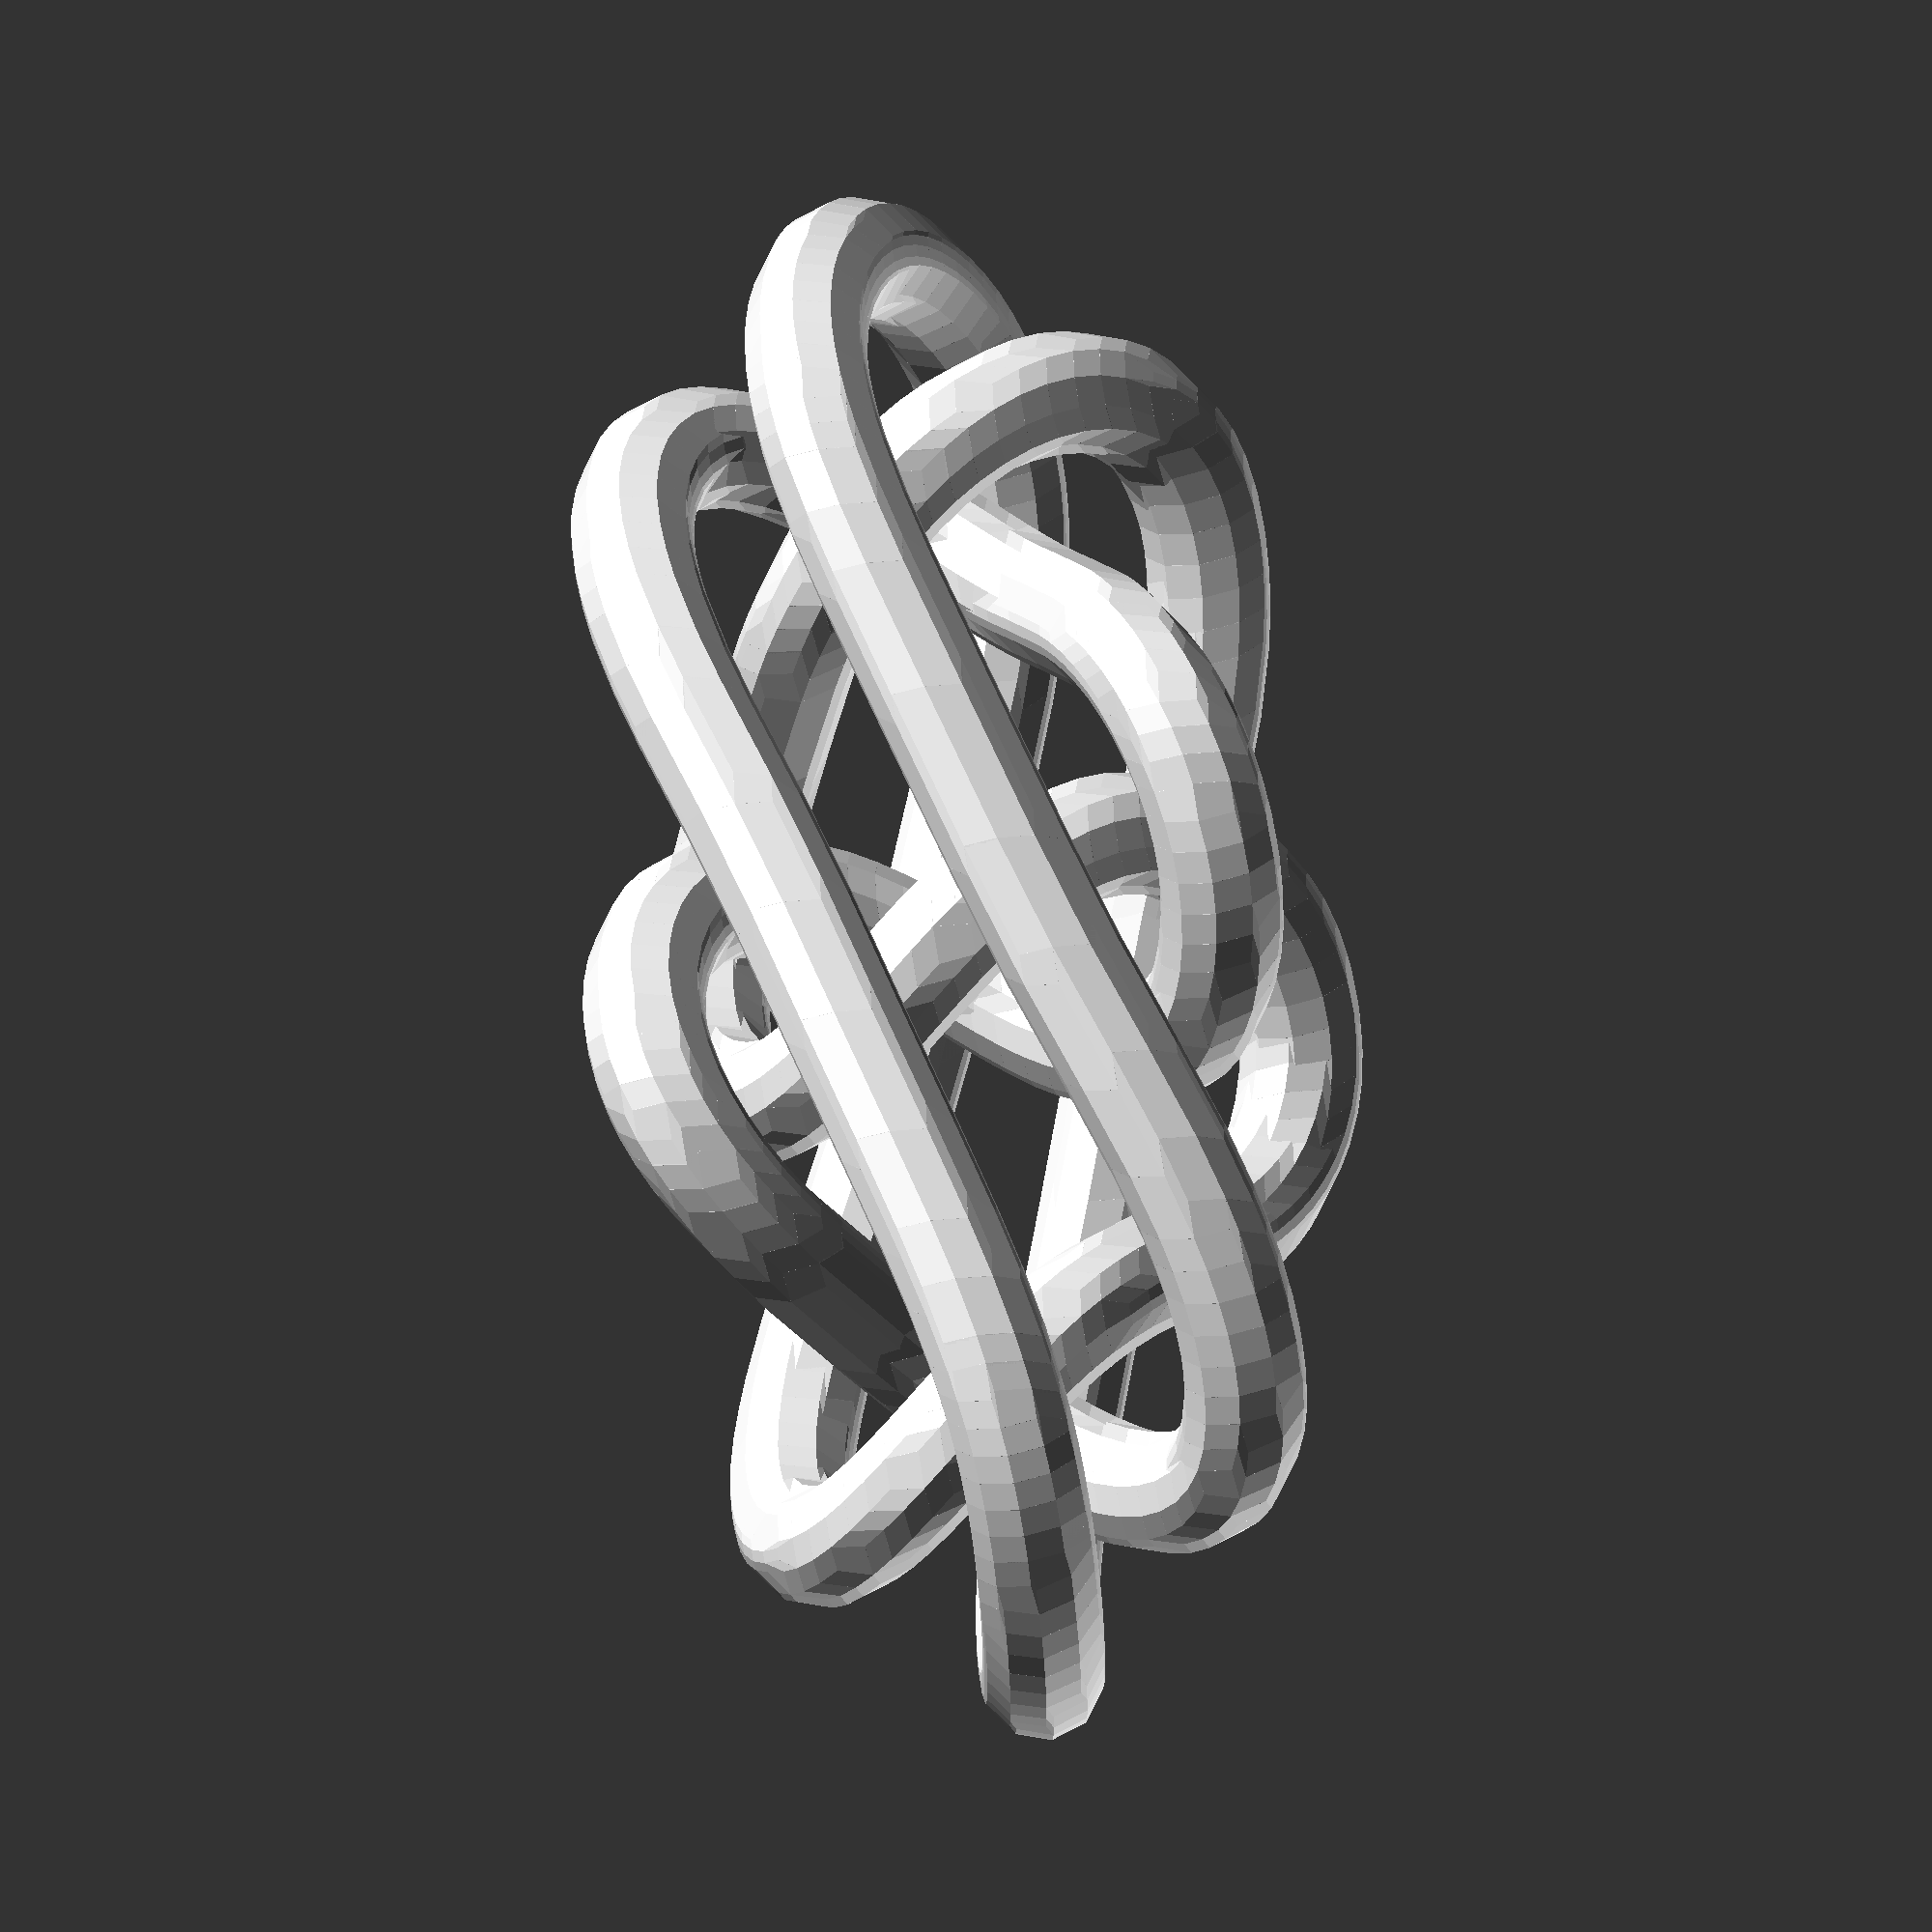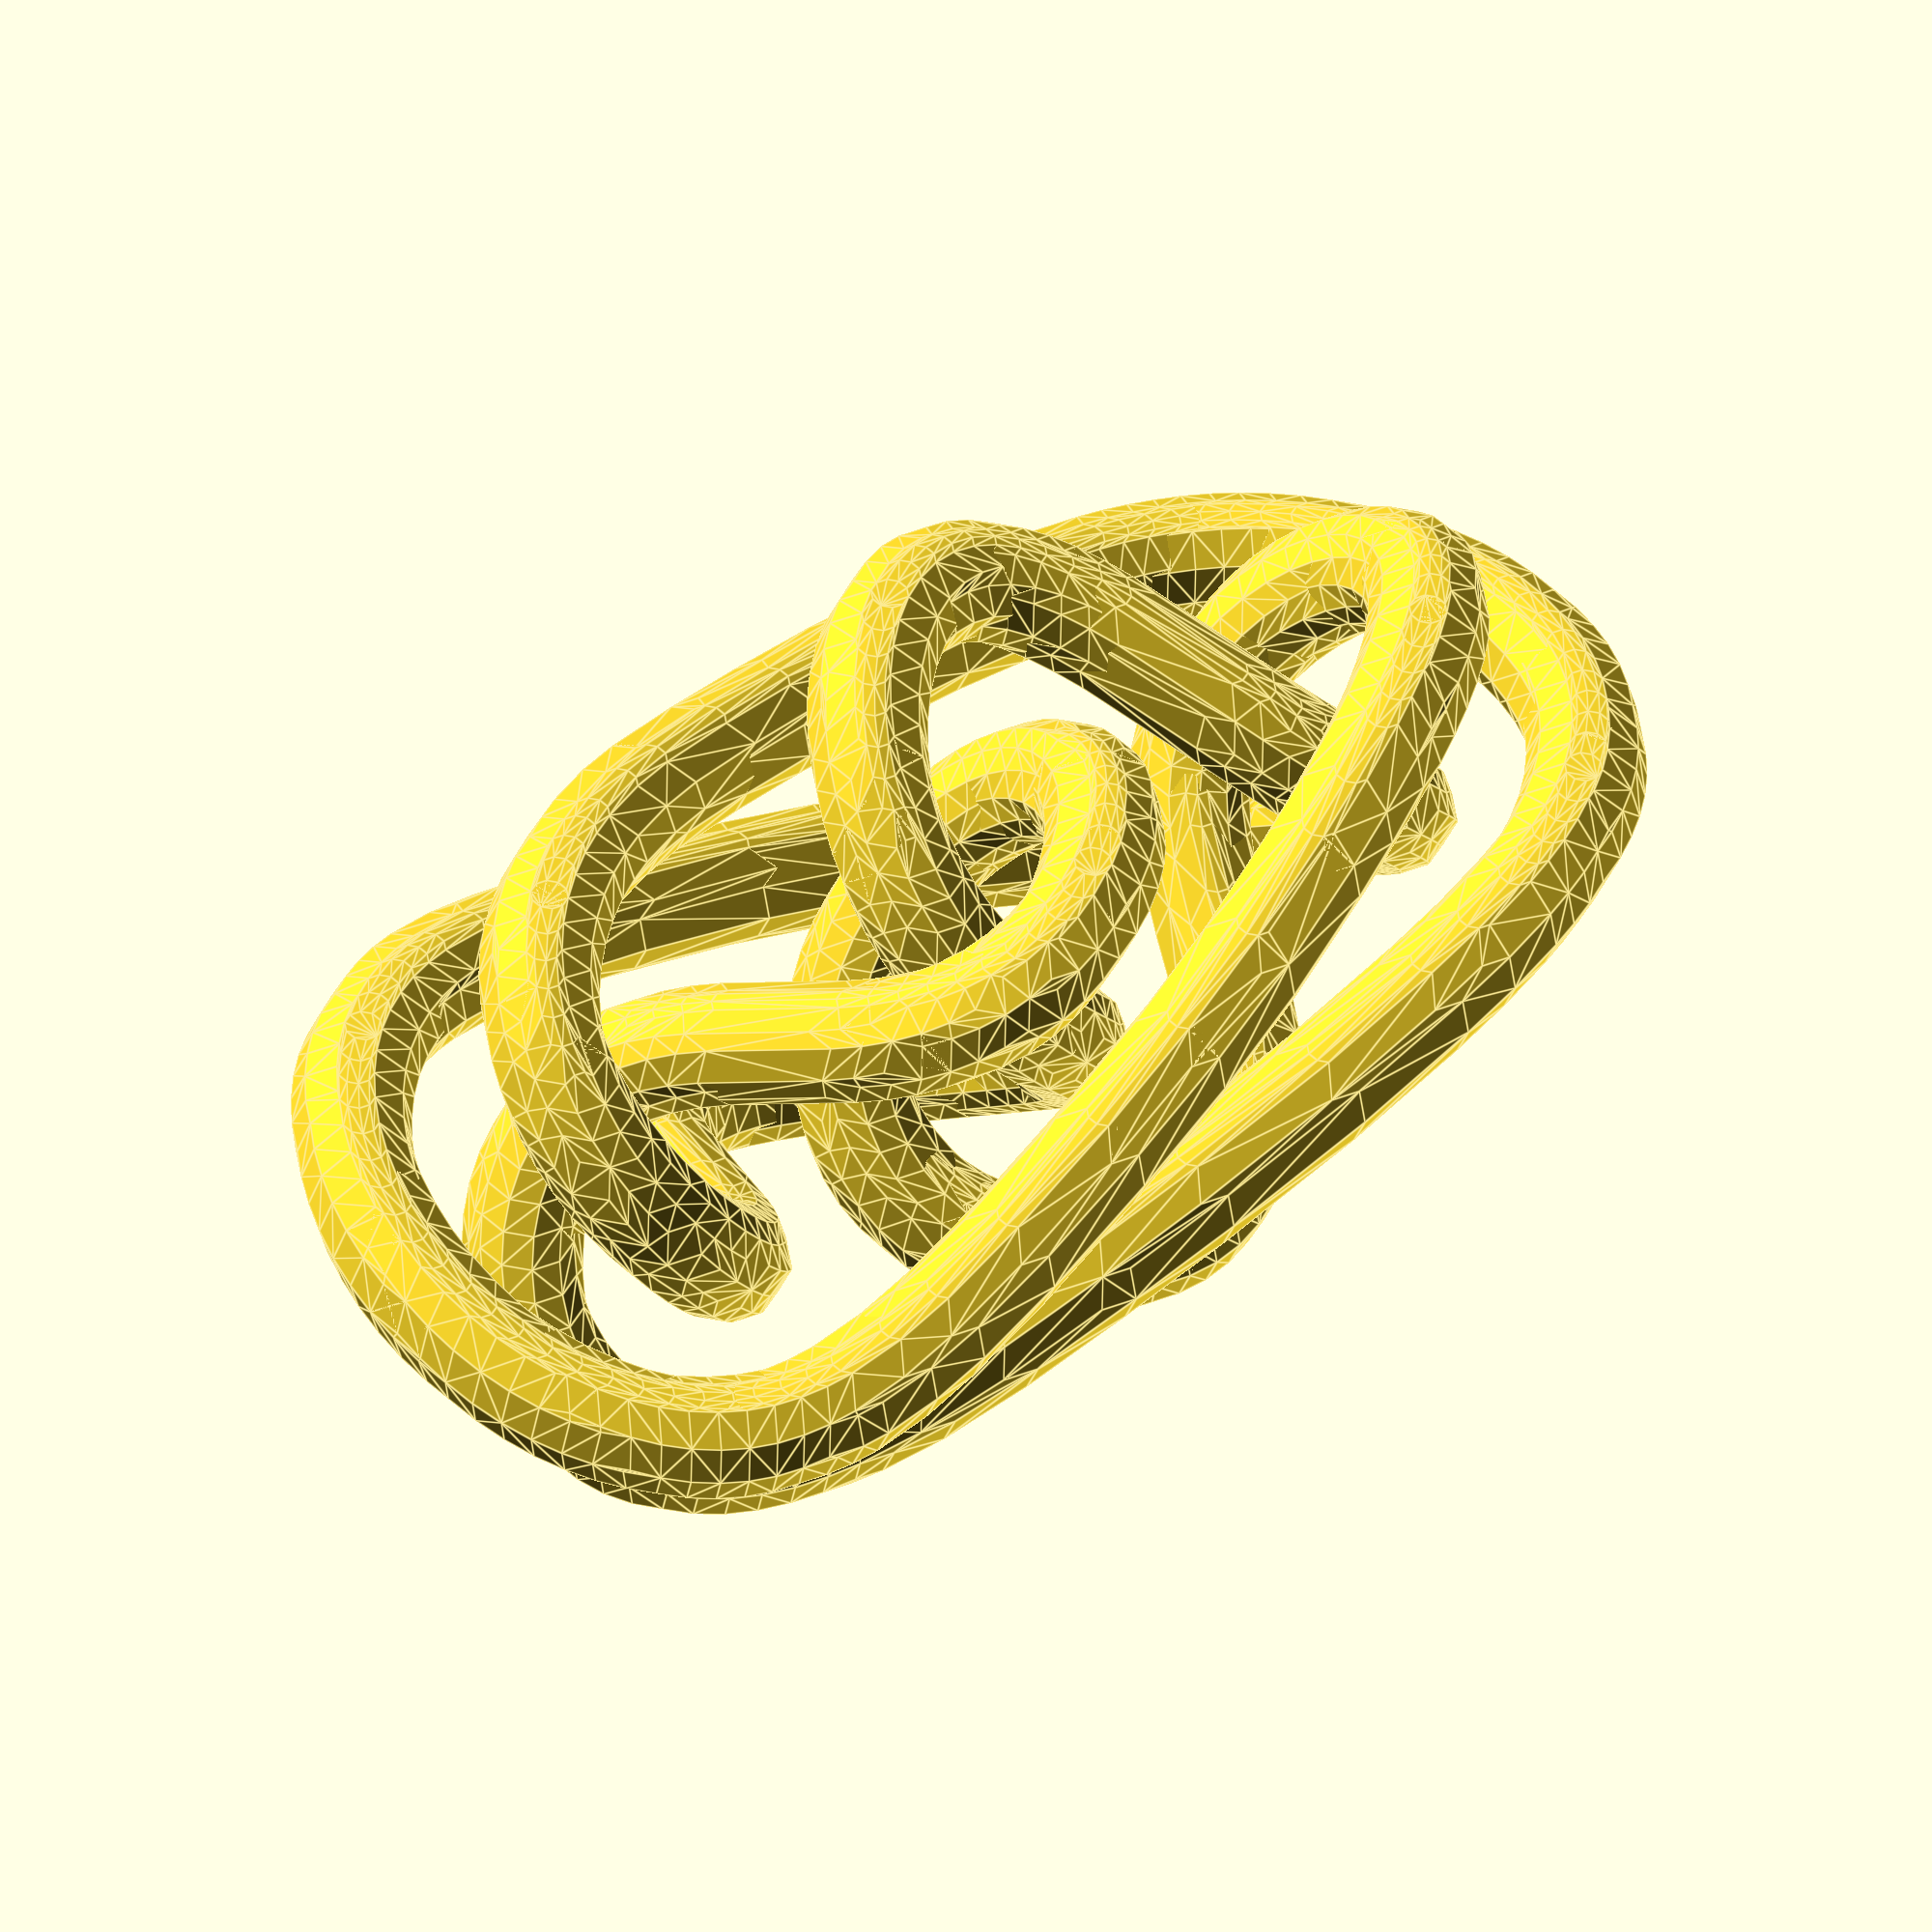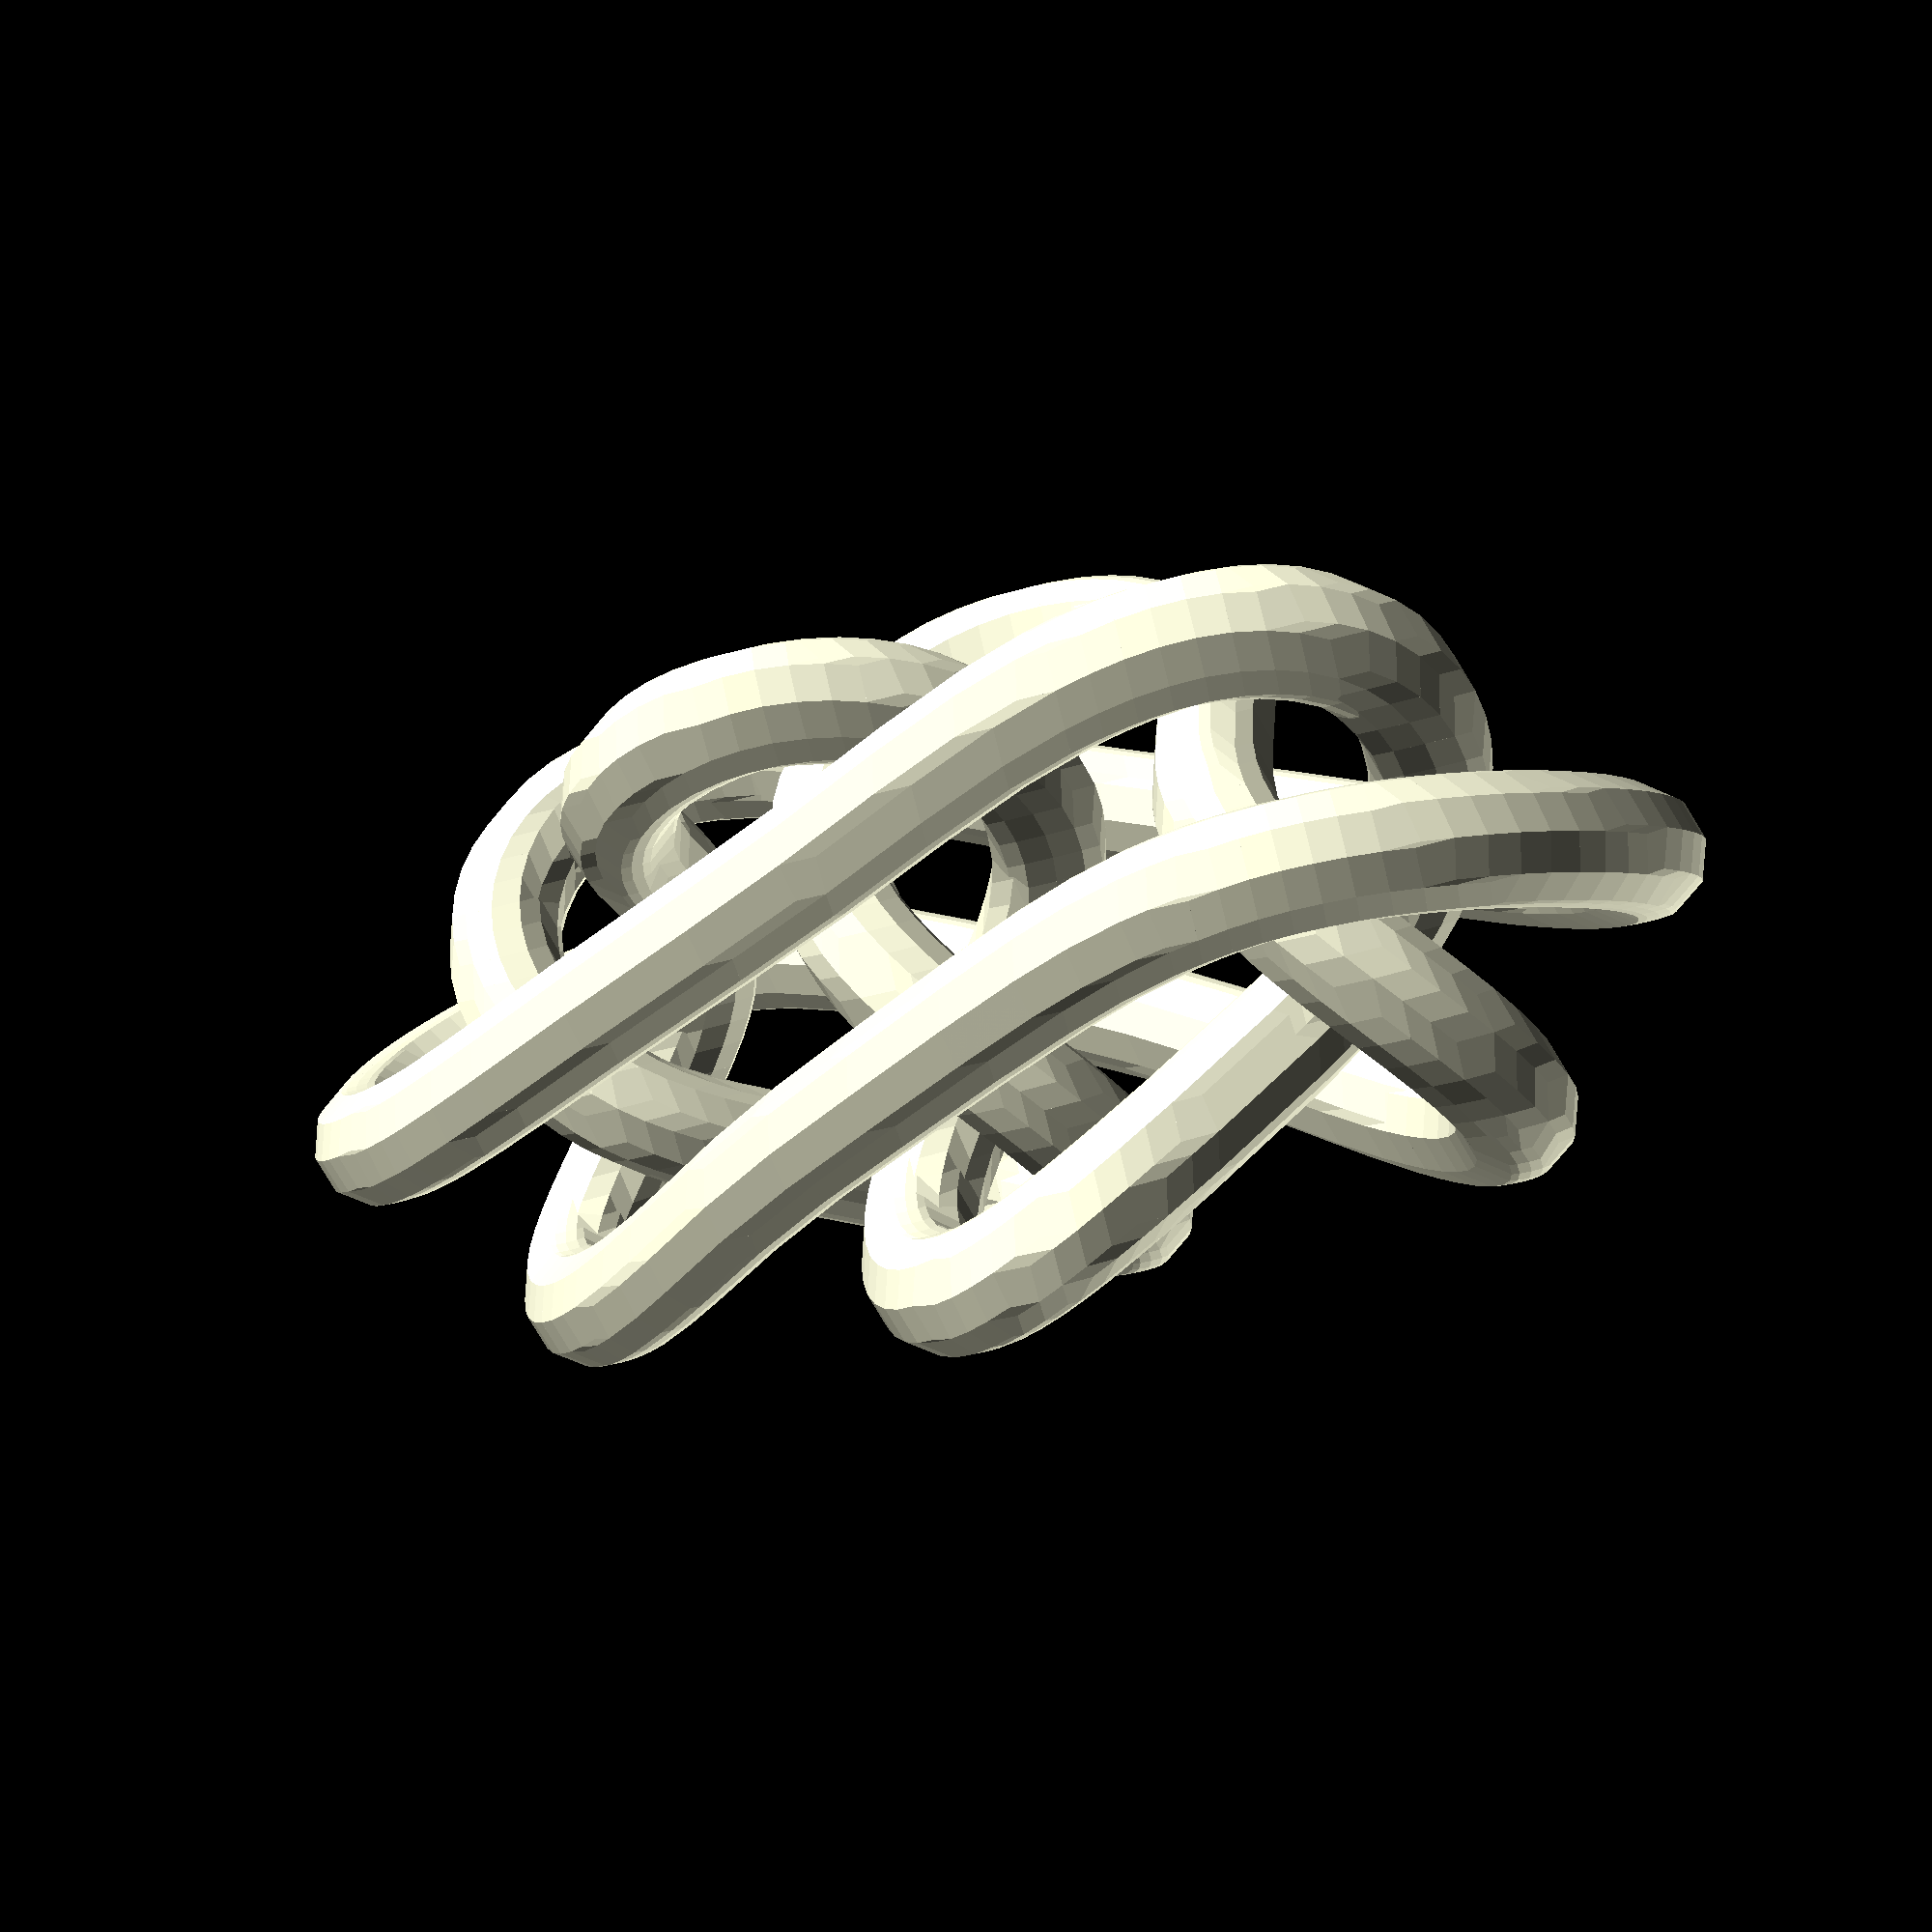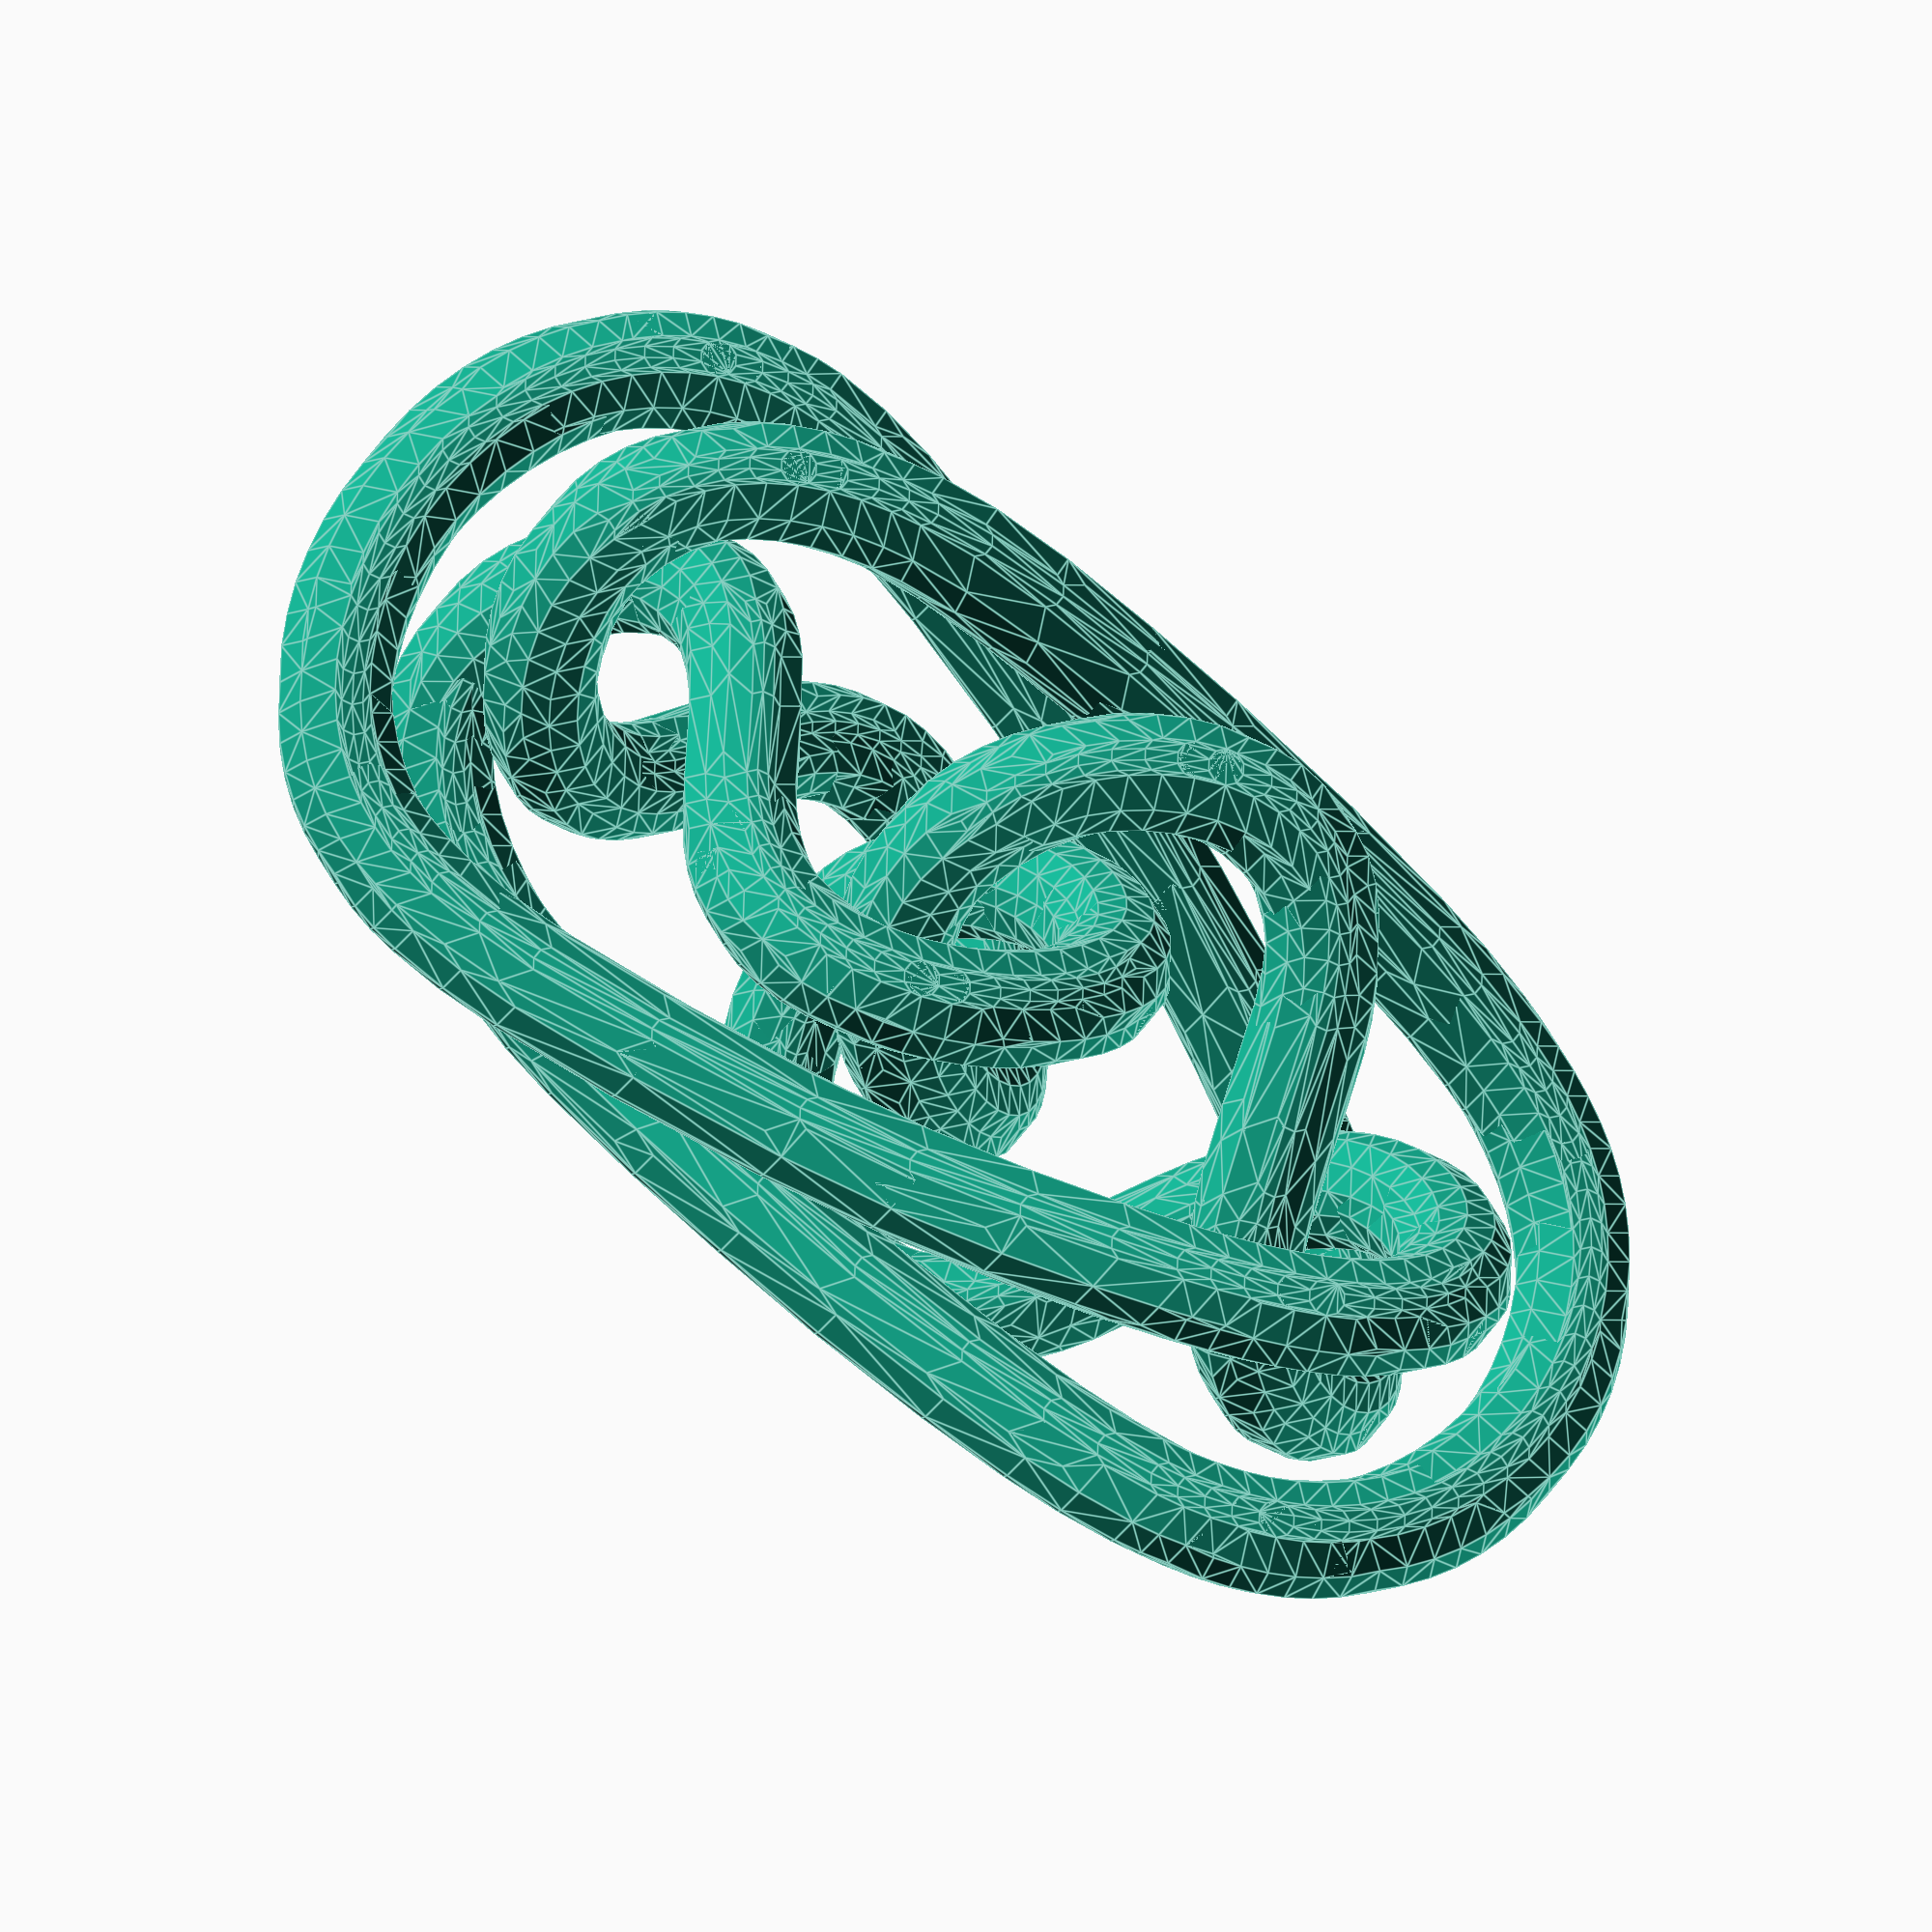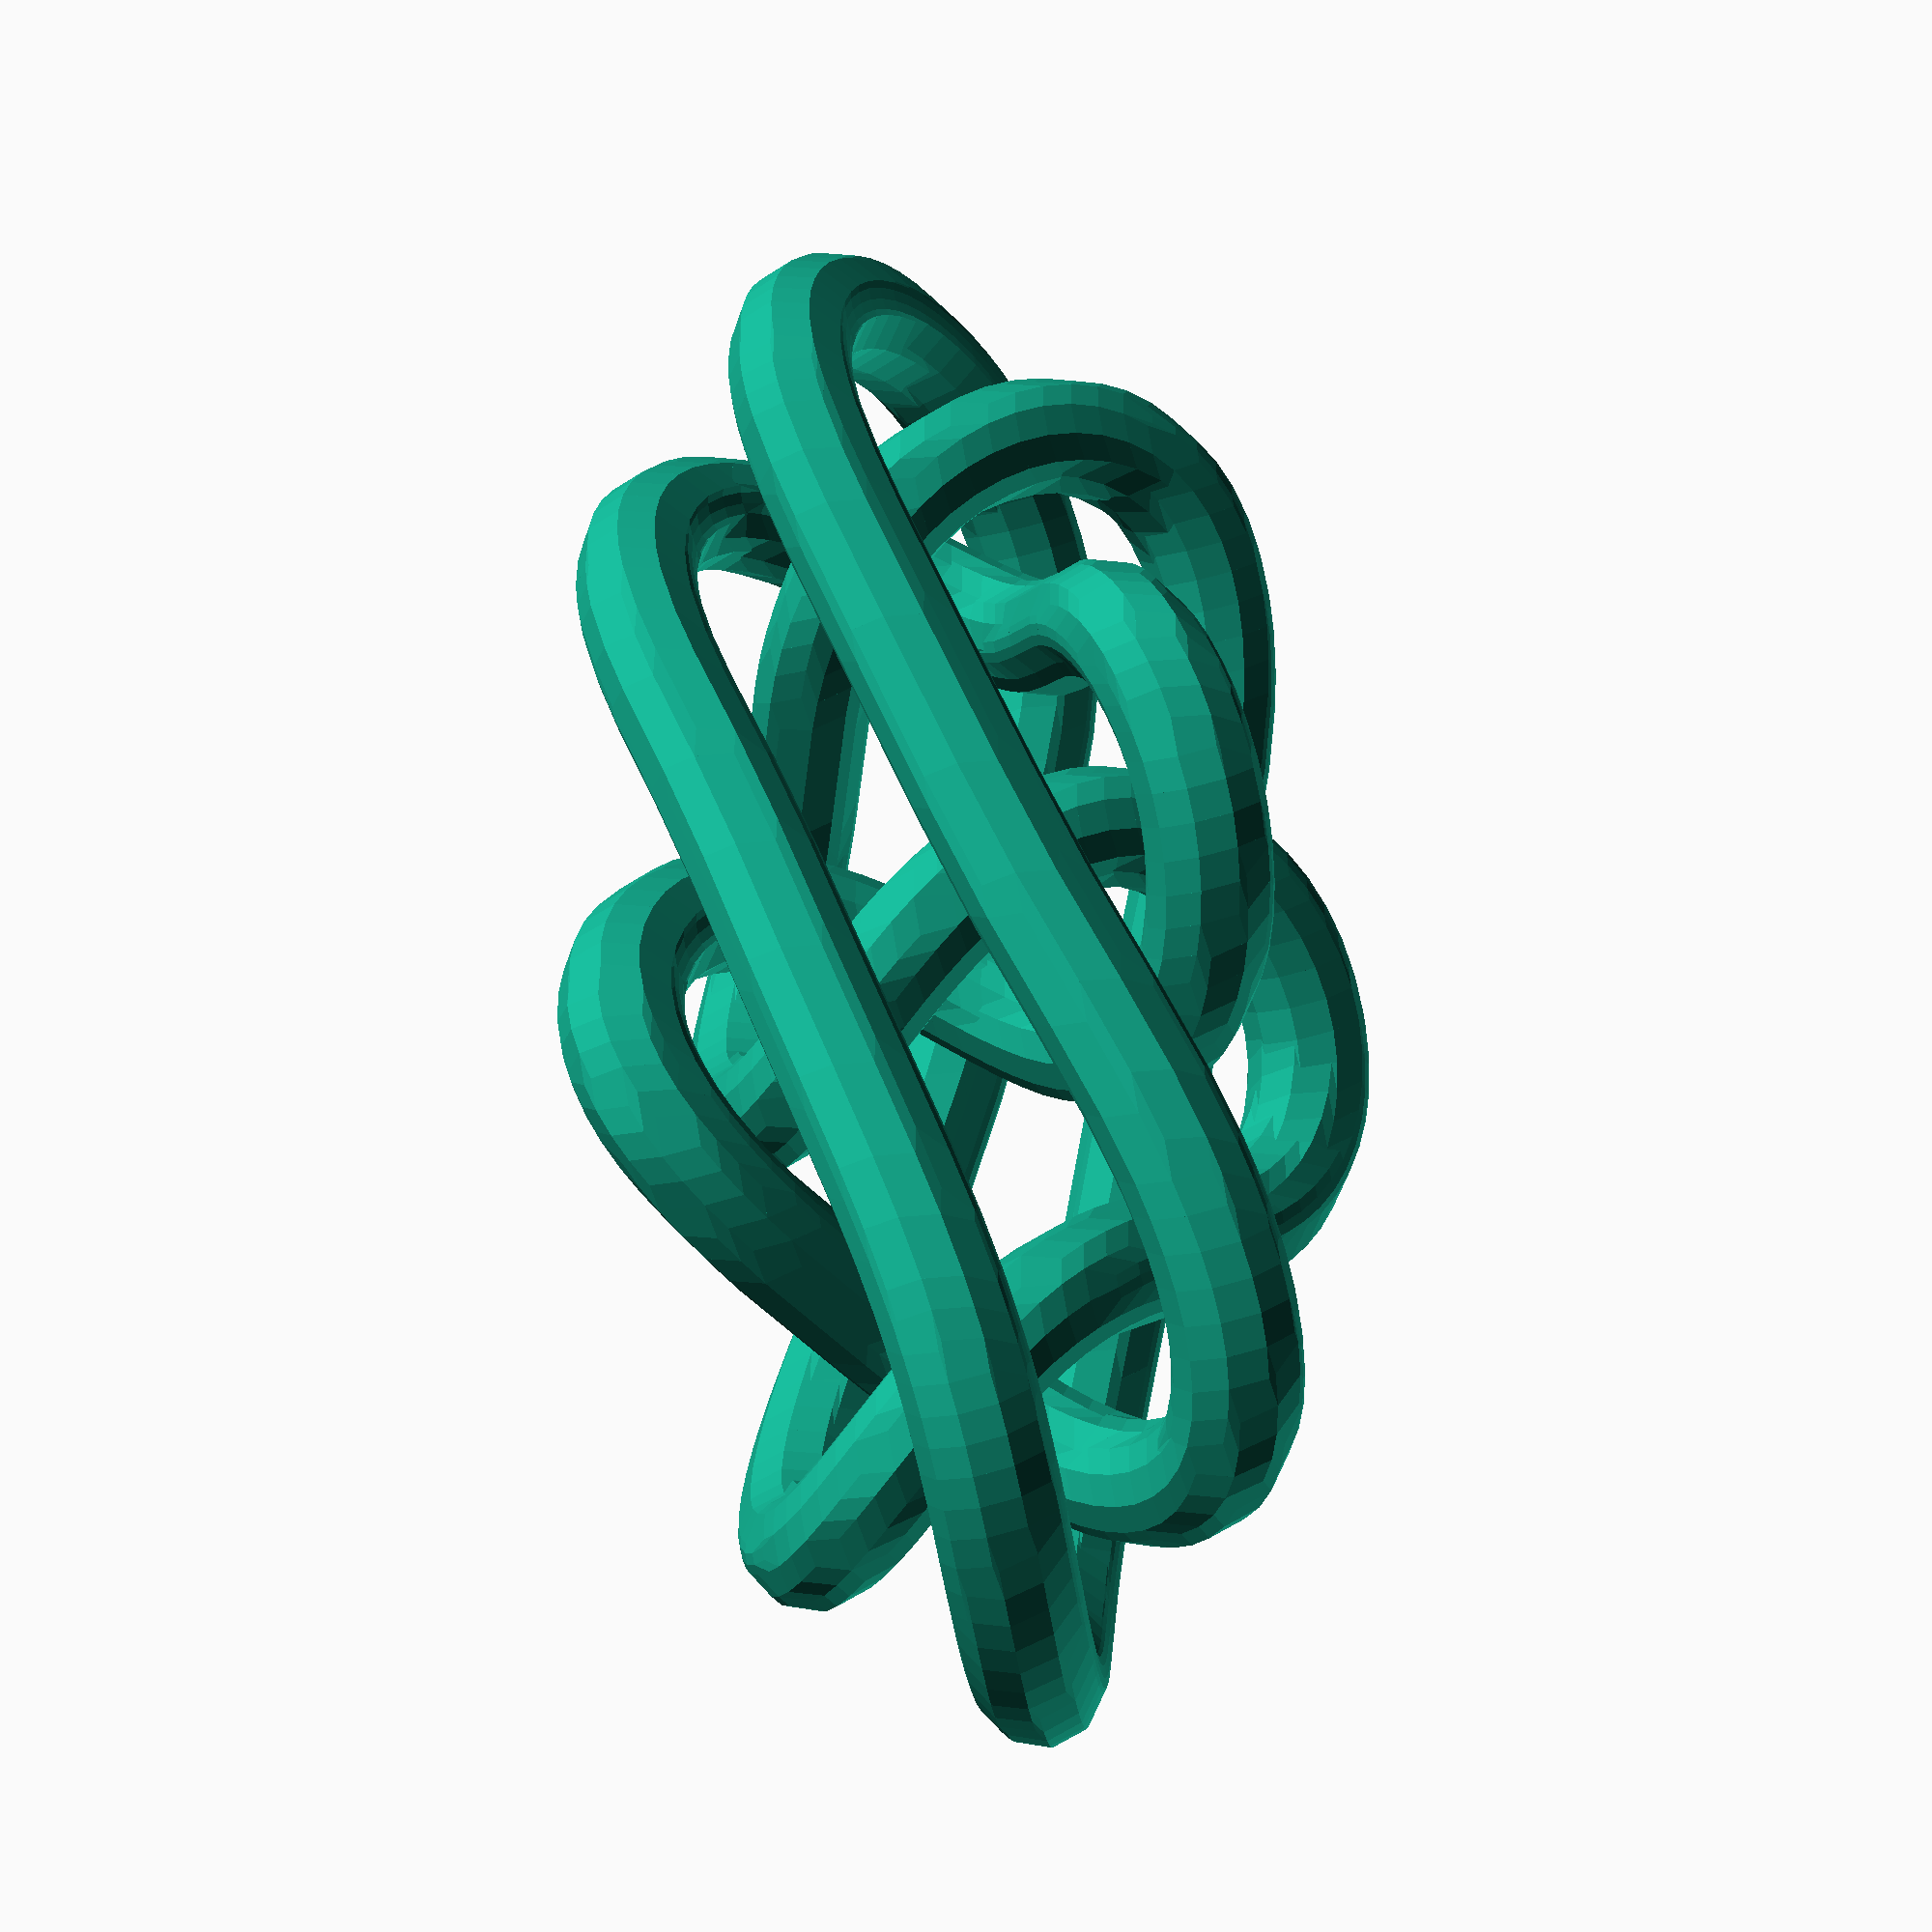
<openscad>
 //% Knot d4126447
 //%created with makefile.d4, level =  6
 //%%mns=5
 //% locally adjusted with knotadjust.f
 //% adjusted with knotadjust.f
 //% adjusted with knotadjust.f
 //% shortened with knotshorten.f
 //% adjusted with knotadjust.f
 //% shortened with knotshorten.f
 //% adjusted with knotadjust.f
 //% shortened with knotshorten.f
 //% manipulated by hand
 //% adjusted with knotadjust.f
 //% shortened with knotshorten.f
 //% adjusted with knotadjust.f
 //% shortened with knotshorten.f
 //% adjusted with knotadjust.f
 //% shortened with knotshorten.f
 //% adjusted with knotadjust.f
 //% shortened with knotshorten.f
// make with infill 80%, support angle 10 deg
r1 = 3;  d1 = 10;
// Path length     60.97*d1
// tube diameter 2*r1, closest approach d1-2*r1
 hull(){
translate(v=[ 0.171*d1,-3.531*d1,-0.034*d1])sphere(r=r1);
translate(v=[ 0.338*d1,-3.507*d1,-0.068*d1])sphere(r=r1);}
 hull(){
translate(v=[ 0.338*d1,-3.507*d1,-0.068*d1])sphere(r=r1);
translate(v=[ 0.501*d1,-3.467*d1,-0.100*d1])sphere(r=r1);}
 hull(){
translate(v=[ 0.501*d1,-3.467*d1,-0.100*d1])sphere(r=r1);
translate(v=[ 0.656*d1,-3.413*d1,-0.130*d1])sphere(r=r1);}
 hull(){
translate(v=[ 0.656*d1,-3.413*d1,-0.130*d1])sphere(r=r1);
translate(v=[ 0.802*d1,-3.345*d1,-0.156*d1])sphere(r=r1);}
 hull(){
translate(v=[ 0.802*d1,-3.345*d1,-0.156*d1])sphere(r=r1);
translate(v=[ 0.937*d1,-3.265*d1,-0.179*d1])sphere(r=r1);}
 hull(){
translate(v=[ 0.937*d1,-3.265*d1,-0.179*d1])sphere(r=r1);
translate(v=[ 1.058*d1,-3.174*d1,-0.198*d1])sphere(r=r1);}
 hull(){
translate(v=[ 1.058*d1,-3.174*d1,-0.198*d1])sphere(r=r1);
translate(v=[ 1.167*d1,-3.073*d1,-0.211*d1])sphere(r=r1);}
 hull(){
translate(v=[ 1.167*d1,-3.073*d1,-0.211*d1])sphere(r=r1);
translate(v=[ 1.262*d1,-2.964*d1,-0.218*d1])sphere(r=r1);}
 hull(){
translate(v=[ 1.262*d1,-2.964*d1,-0.218*d1])sphere(r=r1);
translate(v=[ 1.343*d1,-2.848*d1,-0.220*d1])sphere(r=r1);}
 hull(){
translate(v=[ 1.343*d1,-2.848*d1,-0.220*d1])sphere(r=r1);
translate(v=[ 1.410*d1,-2.726*d1,-0.215*d1])sphere(r=r1);}
 hull(){
translate(v=[ 1.410*d1,-2.726*d1,-0.215*d1])sphere(r=r1);
translate(v=[ 1.465*d1,-2.598*d1,-0.203*d1])sphere(r=r1);}
 hull(){
translate(v=[ 1.465*d1,-2.598*d1,-0.203*d1])sphere(r=r1);
translate(v=[ 1.509*d1,-2.465*d1,-0.184*d1])sphere(r=r1);}
 hull(){
translate(v=[ 1.509*d1,-2.465*d1,-0.184*d1])sphere(r=r1);
translate(v=[ 1.541*d1,-2.328*d1,-0.160*d1])sphere(r=r1);}
 hull(){
translate(v=[ 1.541*d1,-2.328*d1,-0.160*d1])sphere(r=r1);
translate(v=[ 1.579*d1,-2.040*d1,-0.092*d1])sphere(r=r1);}
 hull(){
translate(v=[ 1.579*d1,-2.040*d1,-0.092*d1])sphere(r=r1);
translate(v=[ 1.590*d1,-1.736*d1,-0.004*d1])sphere(r=r1);}
 hull(){
translate(v=[ 1.590*d1,-1.736*d1,-0.004*d1])sphere(r=r1);
translate(v=[ 1.574*d1,-1.257*d1, 0.150*d1])sphere(r=r1);}
 hull(){
translate(v=[ 1.574*d1,-1.257*d1, 0.150*d1])sphere(r=r1);
translate(v=[ 1.518*d1,-0.608*d1, 0.366*d1])sphere(r=r1);}
 hull(){
translate(v=[ 1.518*d1,-0.608*d1, 0.366*d1])sphere(r=r1);
translate(v=[ 1.441*d1,-0.002*d1, 0.567*d1])sphere(r=r1);}
 hull(){
translate(v=[ 1.441*d1,-0.002*d1, 0.567*d1])sphere(r=r1);
translate(v=[ 1.346*d1, 0.546*d1, 0.767*d1])sphere(r=r1);}
 hull(){
translate(v=[ 1.346*d1, 0.546*d1, 0.767*d1])sphere(r=r1);
translate(v=[ 1.223*d1, 1.093*d1, 0.984*d1])sphere(r=r1);}
 hull(){
translate(v=[ 1.223*d1, 1.093*d1, 0.984*d1])sphere(r=r1);
translate(v=[ 1.141*d1, 1.386*d1, 1.091*d1])sphere(r=r1);}
 hull(){
translate(v=[ 1.141*d1, 1.386*d1, 1.091*d1])sphere(r=r1);
translate(v=[ 1.037*d1, 1.691*d1, 1.184*d1])sphere(r=r1);}
 hull(){
translate(v=[ 1.037*d1, 1.691*d1, 1.184*d1])sphere(r=r1);
translate(v=[ 0.974*d1, 1.845*d1, 1.220*d1])sphere(r=r1);}
 hull(){
translate(v=[ 0.974*d1, 1.845*d1, 1.220*d1])sphere(r=r1);
translate(v=[ 0.904*d1, 1.996*d1, 1.247*d1])sphere(r=r1);}
 hull(){
translate(v=[ 0.904*d1, 1.996*d1, 1.247*d1])sphere(r=r1);
translate(v=[ 0.824*d1, 2.142*d1, 1.262*d1])sphere(r=r1);}
 hull(){
translate(v=[ 0.824*d1, 2.142*d1, 1.262*d1])sphere(r=r1);
translate(v=[ 0.736*d1, 2.279*d1, 1.264*d1])sphere(r=r1);}
 hull(){
translate(v=[ 0.736*d1, 2.279*d1, 1.264*d1])sphere(r=r1);
translate(v=[ 0.640*d1, 2.404*d1, 1.251*d1])sphere(r=r1);}
 hull(){
translate(v=[ 0.640*d1, 2.404*d1, 1.251*d1])sphere(r=r1);
translate(v=[ 0.536*d1, 2.514*d1, 1.223*d1])sphere(r=r1);}
 hull(){
translate(v=[ 0.536*d1, 2.514*d1, 1.223*d1])sphere(r=r1);
translate(v=[ 0.425*d1, 2.605*d1, 1.179*d1])sphere(r=r1);}
 hull(){
translate(v=[ 0.425*d1, 2.605*d1, 1.179*d1])sphere(r=r1);
translate(v=[ 0.309*d1, 2.677*d1, 1.119*d1])sphere(r=r1);}
 hull(){
translate(v=[ 0.309*d1, 2.677*d1, 1.119*d1])sphere(r=r1);
translate(v=[ 0.190*d1, 2.726*d1, 1.044*d1])sphere(r=r1);}
 hull(){
translate(v=[ 0.190*d1, 2.726*d1, 1.044*d1])sphere(r=r1);
translate(v=[ 0.070*d1, 2.752*d1, 0.955*d1])sphere(r=r1);}
 hull(){
translate(v=[ 0.070*d1, 2.752*d1, 0.955*d1])sphere(r=r1);
translate(v=[-0.047*d1, 2.754*d1, 0.854*d1])sphere(r=r1);}
 hull(){
translate(v=[-0.047*d1, 2.754*d1, 0.854*d1])sphere(r=r1);
translate(v=[-0.159*d1, 2.735*d1, 0.743*d1])sphere(r=r1);}
 hull(){
translate(v=[-0.159*d1, 2.735*d1, 0.743*d1])sphere(r=r1);
translate(v=[-0.262*d1, 2.695*d1, 0.624*d1])sphere(r=r1);}
 hull(){
translate(v=[-0.262*d1, 2.695*d1, 0.624*d1])sphere(r=r1);
translate(v=[-0.353*d1, 2.637*d1, 0.501*d1])sphere(r=r1);}
 hull(){
translate(v=[-0.353*d1, 2.637*d1, 0.501*d1])sphere(r=r1);
translate(v=[-0.428*d1, 2.564*d1, 0.375*d1])sphere(r=r1);}
 hull(){
translate(v=[-0.428*d1, 2.564*d1, 0.375*d1])sphere(r=r1);
translate(v=[-0.485*d1, 2.479*d1, 0.249*d1])sphere(r=r1);}
 hull(){
translate(v=[-0.485*d1, 2.479*d1, 0.249*d1])sphere(r=r1);
translate(v=[-0.521*d1, 2.387*d1, 0.126*d1])sphere(r=r1);}
 hull(){
translate(v=[-0.521*d1, 2.387*d1, 0.126*d1])sphere(r=r1);
translate(v=[-0.535*d1, 2.290*d1, 0.007*d1])sphere(r=r1);}
 hull(){
translate(v=[-0.535*d1, 2.290*d1, 0.007*d1])sphere(r=r1);
translate(v=[-0.526*d1, 2.193*d1,-0.106*d1])sphere(r=r1);}
 hull(){
translate(v=[-0.526*d1, 2.193*d1,-0.106*d1])sphere(r=r1);
translate(v=[-0.492*d1, 2.097*d1,-0.212*d1])sphere(r=r1);}
 hull(){
translate(v=[-0.492*d1, 2.097*d1,-0.212*d1])sphere(r=r1);
translate(v=[-0.436*d1, 2.005*d1,-0.312*d1])sphere(r=r1);}
 hull(){
translate(v=[-0.436*d1, 2.005*d1,-0.312*d1])sphere(r=r1);
translate(v=[-0.357*d1, 1.919*d1,-0.404*d1])sphere(r=r1);}
 hull(){
translate(v=[-0.357*d1, 1.919*d1,-0.404*d1])sphere(r=r1);
translate(v=[-0.258*d1, 1.839*d1,-0.490*d1])sphere(r=r1);}
 hull(){
translate(v=[-0.258*d1, 1.839*d1,-0.490*d1])sphere(r=r1);
translate(v=[-0.143*d1, 1.764*d1,-0.571*d1])sphere(r=r1);}
 hull(){
translate(v=[-0.143*d1, 1.764*d1,-0.571*d1])sphere(r=r1);
translate(v=[ 0.123*d1, 1.626*d1,-0.721*d1])sphere(r=r1);}
 hull(){
translate(v=[ 0.123*d1, 1.626*d1,-0.721*d1])sphere(r=r1);
translate(v=[ 0.545*d1, 1.418*d1,-0.932*d1])sphere(r=r1);}
 hull(){
translate(v=[ 0.545*d1, 1.418*d1,-0.932*d1])sphere(r=r1);
translate(v=[ 0.674*d1, 1.339*d1,-1.001*d1])sphere(r=r1);}
 hull(){
translate(v=[ 0.674*d1, 1.339*d1,-1.001*d1])sphere(r=r1);
translate(v=[ 0.788*d1, 1.252*d1,-1.070*d1])sphere(r=r1);}
 hull(){
translate(v=[ 0.788*d1, 1.252*d1,-1.070*d1])sphere(r=r1);
translate(v=[ 0.886*d1, 1.155*d1,-1.137*d1])sphere(r=r1);}
 hull(){
translate(v=[ 0.886*d1, 1.155*d1,-1.137*d1])sphere(r=r1);
translate(v=[ 0.964*d1, 1.048*d1,-1.202*d1])sphere(r=r1);}
 hull(){
translate(v=[ 0.964*d1, 1.048*d1,-1.202*d1])sphere(r=r1);
translate(v=[ 1.021*d1, 0.931*d1,-1.262*d1])sphere(r=r1);}
 hull(){
translate(v=[ 1.021*d1, 0.931*d1,-1.262*d1])sphere(r=r1);
translate(v=[ 1.053*d1, 0.804*d1,-1.317*d1])sphere(r=r1);}
 hull(){
translate(v=[ 1.053*d1, 0.804*d1,-1.317*d1])sphere(r=r1);
translate(v=[ 1.062*d1, 0.669*d1,-1.364*d1])sphere(r=r1);}
 hull(){
translate(v=[ 1.062*d1, 0.669*d1,-1.364*d1])sphere(r=r1);
translate(v=[ 1.047*d1, 0.529*d1,-1.402*d1])sphere(r=r1);}
 hull(){
translate(v=[ 1.047*d1, 0.529*d1,-1.402*d1])sphere(r=r1);
translate(v=[ 1.009*d1, 0.386*d1,-1.428*d1])sphere(r=r1);}
 hull(){
translate(v=[ 1.009*d1, 0.386*d1,-1.428*d1])sphere(r=r1);
translate(v=[ 0.951*d1, 0.243*d1,-1.441*d1])sphere(r=r1);}
 hull(){
translate(v=[ 0.951*d1, 0.243*d1,-1.441*d1])sphere(r=r1);
translate(v=[ 0.873*d1, 0.104*d1,-1.440*d1])sphere(r=r1);}
 hull(){
translate(v=[ 0.873*d1, 0.104*d1,-1.440*d1])sphere(r=r1);
translate(v=[ 0.780*d1,-0.028*d1,-1.423*d1])sphere(r=r1);}
 hull(){
translate(v=[ 0.780*d1,-0.028*d1,-1.423*d1])sphere(r=r1);
translate(v=[ 0.674*d1,-0.149*d1,-1.392*d1])sphere(r=r1);}
 hull(){
translate(v=[ 0.674*d1,-0.149*d1,-1.392*d1])sphere(r=r1);
translate(v=[ 0.558*d1,-0.256*d1,-1.346*d1])sphere(r=r1);}
 hull(){
translate(v=[ 0.558*d1,-0.256*d1,-1.346*d1])sphere(r=r1);
translate(v=[ 0.436*d1,-0.347*d1,-1.286*d1])sphere(r=r1);}
 hull(){
translate(v=[ 0.436*d1,-0.347*d1,-1.286*d1])sphere(r=r1);
translate(v=[ 0.311*d1,-0.419*d1,-1.213*d1])sphere(r=r1);}
 hull(){
translate(v=[ 0.311*d1,-0.419*d1,-1.213*d1])sphere(r=r1);
translate(v=[ 0.186*d1,-0.471*d1,-1.128*d1])sphere(r=r1);}
 hull(){
translate(v=[ 0.186*d1,-0.471*d1,-1.128*d1])sphere(r=r1);
translate(v=[ 0.065*d1,-0.502*d1,-1.034*d1])sphere(r=r1);}
 hull(){
translate(v=[ 0.065*d1,-0.502*d1,-1.034*d1])sphere(r=r1);
translate(v=[-0.050*d1,-0.512*d1,-0.932*d1])sphere(r=r1);}
 hull(){
translate(v=[-0.050*d1,-0.512*d1,-0.932*d1])sphere(r=r1);
translate(v=[-0.157*d1,-0.501*d1,-0.824*d1])sphere(r=r1);}
 hull(){
translate(v=[-0.157*d1,-0.501*d1,-0.824*d1])sphere(r=r1);
translate(v=[-0.253*d1,-0.470*d1,-0.711*d1])sphere(r=r1);}
 hull(){
translate(v=[-0.253*d1,-0.470*d1,-0.711*d1])sphere(r=r1);
translate(v=[-0.337*d1,-0.421*d1,-0.595*d1])sphere(r=r1);}
 hull(){
translate(v=[-0.337*d1,-0.421*d1,-0.595*d1])sphere(r=r1);
translate(v=[-0.408*d1,-0.357*d1,-0.477*d1])sphere(r=r1);}
 hull(){
translate(v=[-0.408*d1,-0.357*d1,-0.477*d1])sphere(r=r1);
translate(v=[-0.464*d1,-0.280*d1,-0.358*d1])sphere(r=r1);}
 hull(){
translate(v=[-0.464*d1,-0.280*d1,-0.358*d1])sphere(r=r1);
translate(v=[-0.505*d1,-0.192*d1,-0.239*d1])sphere(r=r1);}
 hull(){
translate(v=[-0.505*d1,-0.192*d1,-0.239*d1])sphere(r=r1);
translate(v=[-0.529*d1,-0.098*d1,-0.120*d1])sphere(r=r1);}
 hull(){
translate(v=[-0.529*d1,-0.098*d1,-0.120*d1])sphere(r=r1);
translate(v=[-0.537*d1, 0.000*d1, 0.000*d1])sphere(r=r1);}
 hull(){
translate(v=[-0.537*d1, 0.000*d1, 0.000*d1])sphere(r=r1);
translate(v=[-0.529*d1, 0.098*d1, 0.120*d1])sphere(r=r1);}
 hull(){
translate(v=[-0.529*d1, 0.098*d1, 0.120*d1])sphere(r=r1);
translate(v=[-0.505*d1, 0.192*d1, 0.239*d1])sphere(r=r1);}
 hull(){
translate(v=[-0.505*d1, 0.192*d1, 0.239*d1])sphere(r=r1);
translate(v=[-0.464*d1, 0.280*d1, 0.358*d1])sphere(r=r1);}
 hull(){
translate(v=[-0.464*d1, 0.280*d1, 0.358*d1])sphere(r=r1);
translate(v=[-0.408*d1, 0.357*d1, 0.477*d1])sphere(r=r1);}
 hull(){
translate(v=[-0.408*d1, 0.357*d1, 0.477*d1])sphere(r=r1);
translate(v=[-0.337*d1, 0.421*d1, 0.595*d1])sphere(r=r1);}
 hull(){
translate(v=[-0.337*d1, 0.421*d1, 0.595*d1])sphere(r=r1);
translate(v=[-0.253*d1, 0.470*d1, 0.711*d1])sphere(r=r1);}
 hull(){
translate(v=[-0.253*d1, 0.470*d1, 0.711*d1])sphere(r=r1);
translate(v=[-0.157*d1, 0.501*d1, 0.824*d1])sphere(r=r1);}
 hull(){
translate(v=[-0.157*d1, 0.501*d1, 0.824*d1])sphere(r=r1);
translate(v=[-0.050*d1, 0.512*d1, 0.932*d1])sphere(r=r1);}
 hull(){
translate(v=[-0.050*d1, 0.512*d1, 0.932*d1])sphere(r=r1);
translate(v=[ 0.065*d1, 0.502*d1, 1.034*d1])sphere(r=r1);}
 hull(){
translate(v=[ 0.065*d1, 0.502*d1, 1.034*d1])sphere(r=r1);
translate(v=[ 0.186*d1, 0.471*d1, 1.128*d1])sphere(r=r1);}
 hull(){
translate(v=[ 0.186*d1, 0.471*d1, 1.128*d1])sphere(r=r1);
translate(v=[ 0.311*d1, 0.419*d1, 1.213*d1])sphere(r=r1);}
 hull(){
translate(v=[ 0.311*d1, 0.419*d1, 1.213*d1])sphere(r=r1);
translate(v=[ 0.436*d1, 0.347*d1, 1.286*d1])sphere(r=r1);}
 hull(){
translate(v=[ 0.436*d1, 0.347*d1, 1.286*d1])sphere(r=r1);
translate(v=[ 0.558*d1, 0.256*d1, 1.346*d1])sphere(r=r1);}
 hull(){
translate(v=[ 0.558*d1, 0.256*d1, 1.346*d1])sphere(r=r1);
translate(v=[ 0.674*d1, 0.149*d1, 1.392*d1])sphere(r=r1);}
 hull(){
translate(v=[ 0.674*d1, 0.149*d1, 1.392*d1])sphere(r=r1);
translate(v=[ 0.780*d1, 0.028*d1, 1.423*d1])sphere(r=r1);}
 hull(){
translate(v=[ 0.780*d1, 0.028*d1, 1.423*d1])sphere(r=r1);
translate(v=[ 0.873*d1,-0.104*d1, 1.440*d1])sphere(r=r1);}
 hull(){
translate(v=[ 0.873*d1,-0.104*d1, 1.440*d1])sphere(r=r1);
translate(v=[ 0.951*d1,-0.243*d1, 1.441*d1])sphere(r=r1);}
 hull(){
translate(v=[ 0.951*d1,-0.243*d1, 1.441*d1])sphere(r=r1);
translate(v=[ 1.009*d1,-0.386*d1, 1.428*d1])sphere(r=r1);}
 hull(){
translate(v=[ 1.009*d1,-0.386*d1, 1.428*d1])sphere(r=r1);
translate(v=[ 1.047*d1,-0.529*d1, 1.402*d1])sphere(r=r1);}
 hull(){
translate(v=[ 1.047*d1,-0.529*d1, 1.402*d1])sphere(r=r1);
translate(v=[ 1.062*d1,-0.669*d1, 1.364*d1])sphere(r=r1);}
 hull(){
translate(v=[ 1.062*d1,-0.669*d1, 1.364*d1])sphere(r=r1);
translate(v=[ 1.053*d1,-0.804*d1, 1.317*d1])sphere(r=r1);}
 hull(){
translate(v=[ 1.053*d1,-0.804*d1, 1.317*d1])sphere(r=r1);
translate(v=[ 1.021*d1,-0.931*d1, 1.262*d1])sphere(r=r1);}
 hull(){
translate(v=[ 1.021*d1,-0.931*d1, 1.262*d1])sphere(r=r1);
translate(v=[ 0.964*d1,-1.048*d1, 1.202*d1])sphere(r=r1);}
 hull(){
translate(v=[ 0.964*d1,-1.048*d1, 1.202*d1])sphere(r=r1);
translate(v=[ 0.886*d1,-1.155*d1, 1.137*d1])sphere(r=r1);}
 hull(){
translate(v=[ 0.886*d1,-1.155*d1, 1.137*d1])sphere(r=r1);
translate(v=[ 0.788*d1,-1.252*d1, 1.070*d1])sphere(r=r1);}
 hull(){
translate(v=[ 0.788*d1,-1.252*d1, 1.070*d1])sphere(r=r1);
translate(v=[ 0.674*d1,-1.339*d1, 1.001*d1])sphere(r=r1);}
 hull(){
translate(v=[ 0.674*d1,-1.339*d1, 1.001*d1])sphere(r=r1);
translate(v=[ 0.545*d1,-1.418*d1, 0.932*d1])sphere(r=r1);}
 hull(){
translate(v=[ 0.545*d1,-1.418*d1, 0.932*d1])sphere(r=r1);
translate(v=[-0.014*d1,-1.693*d1, 0.647*d1])sphere(r=r1);}
 hull(){
translate(v=[-0.014*d1,-1.693*d1, 0.647*d1])sphere(r=r1);
translate(v=[-0.143*d1,-1.764*d1, 0.571*d1])sphere(r=r1);}
 hull(){
translate(v=[-0.143*d1,-1.764*d1, 0.571*d1])sphere(r=r1);
translate(v=[-0.258*d1,-1.839*d1, 0.490*d1])sphere(r=r1);}
 hull(){
translate(v=[-0.258*d1,-1.839*d1, 0.490*d1])sphere(r=r1);
translate(v=[-0.357*d1,-1.919*d1, 0.404*d1])sphere(r=r1);}
 hull(){
translate(v=[-0.357*d1,-1.919*d1, 0.404*d1])sphere(r=r1);
translate(v=[-0.436*d1,-2.005*d1, 0.312*d1])sphere(r=r1);}
 hull(){
translate(v=[-0.436*d1,-2.005*d1, 0.312*d1])sphere(r=r1);
translate(v=[-0.492*d1,-2.097*d1, 0.212*d1])sphere(r=r1);}
 hull(){
translate(v=[-0.492*d1,-2.097*d1, 0.212*d1])sphere(r=r1);
translate(v=[-0.526*d1,-2.193*d1, 0.106*d1])sphere(r=r1);}
 hull(){
translate(v=[-0.526*d1,-2.193*d1, 0.106*d1])sphere(r=r1);
translate(v=[-0.535*d1,-2.290*d1,-0.007*d1])sphere(r=r1);}
 hull(){
translate(v=[-0.535*d1,-2.290*d1,-0.007*d1])sphere(r=r1);
translate(v=[-0.521*d1,-2.387*d1,-0.126*d1])sphere(r=r1);}
 hull(){
translate(v=[-0.521*d1,-2.387*d1,-0.126*d1])sphere(r=r1);
translate(v=[-0.485*d1,-2.479*d1,-0.249*d1])sphere(r=r1);}
 hull(){
translate(v=[-0.485*d1,-2.479*d1,-0.249*d1])sphere(r=r1);
translate(v=[-0.428*d1,-2.564*d1,-0.375*d1])sphere(r=r1);}
 hull(){
translate(v=[-0.428*d1,-2.564*d1,-0.375*d1])sphere(r=r1);
translate(v=[-0.353*d1,-2.637*d1,-0.501*d1])sphere(r=r1);}
 hull(){
translate(v=[-0.353*d1,-2.637*d1,-0.501*d1])sphere(r=r1);
translate(v=[-0.262*d1,-2.695*d1,-0.624*d1])sphere(r=r1);}
 hull(){
translate(v=[-0.262*d1,-2.695*d1,-0.624*d1])sphere(r=r1);
translate(v=[-0.159*d1,-2.735*d1,-0.743*d1])sphere(r=r1);}
 hull(){
translate(v=[-0.159*d1,-2.735*d1,-0.743*d1])sphere(r=r1);
translate(v=[-0.047*d1,-2.754*d1,-0.854*d1])sphere(r=r1);}
 hull(){
translate(v=[-0.047*d1,-2.754*d1,-0.854*d1])sphere(r=r1);
translate(v=[ 0.070*d1,-2.752*d1,-0.955*d1])sphere(r=r1);}
 hull(){
translate(v=[ 0.070*d1,-2.752*d1,-0.955*d1])sphere(r=r1);
translate(v=[ 0.190*d1,-2.726*d1,-1.044*d1])sphere(r=r1);}
 hull(){
translate(v=[ 0.190*d1,-2.726*d1,-1.044*d1])sphere(r=r1);
translate(v=[ 0.309*d1,-2.677*d1,-1.119*d1])sphere(r=r1);}
 hull(){
translate(v=[ 0.309*d1,-2.677*d1,-1.119*d1])sphere(r=r1);
translate(v=[ 0.425*d1,-2.605*d1,-1.179*d1])sphere(r=r1);}
 hull(){
translate(v=[ 0.425*d1,-2.605*d1,-1.179*d1])sphere(r=r1);
translate(v=[ 0.536*d1,-2.514*d1,-1.223*d1])sphere(r=r1);}
 hull(){
translate(v=[ 0.536*d1,-2.514*d1,-1.223*d1])sphere(r=r1);
translate(v=[ 0.640*d1,-2.404*d1,-1.251*d1])sphere(r=r1);}
 hull(){
translate(v=[ 0.640*d1,-2.404*d1,-1.251*d1])sphere(r=r1);
translate(v=[ 0.736*d1,-2.279*d1,-1.264*d1])sphere(r=r1);}
 hull(){
translate(v=[ 0.736*d1,-2.279*d1,-1.264*d1])sphere(r=r1);
translate(v=[ 0.824*d1,-2.142*d1,-1.262*d1])sphere(r=r1);}
 hull(){
translate(v=[ 0.824*d1,-2.142*d1,-1.262*d1])sphere(r=r1);
translate(v=[ 0.904*d1,-1.996*d1,-1.247*d1])sphere(r=r1);}
 hull(){
translate(v=[ 0.904*d1,-1.996*d1,-1.247*d1])sphere(r=r1);
translate(v=[ 0.974*d1,-1.845*d1,-1.220*d1])sphere(r=r1);}
 hull(){
translate(v=[ 0.974*d1,-1.845*d1,-1.220*d1])sphere(r=r1);
translate(v=[ 1.037*d1,-1.691*d1,-1.184*d1])sphere(r=r1);}
 hull(){
translate(v=[ 1.037*d1,-1.691*d1,-1.184*d1])sphere(r=r1);
translate(v=[ 1.141*d1,-1.386*d1,-1.091*d1])sphere(r=r1);}
 hull(){
translate(v=[ 1.141*d1,-1.386*d1,-1.091*d1])sphere(r=r1);
translate(v=[ 1.258*d1,-0.952*d1,-0.928*d1])sphere(r=r1);}
 hull(){
translate(v=[ 1.258*d1,-0.952*d1,-0.928*d1])sphere(r=r1);
translate(v=[ 1.372*d1,-0.413*d1,-0.715*d1])sphere(r=r1);}
 hull(){
translate(v=[ 1.372*d1,-0.413*d1,-0.715*d1])sphere(r=r1);
translate(v=[ 1.462*d1, 0.147*d1,-0.518*d1])sphere(r=r1);}
 hull(){
translate(v=[ 1.462*d1, 0.147*d1,-0.518*d1])sphere(r=r1);
translate(v=[ 1.550*d1, 0.931*d1,-0.259*d1])sphere(r=r1);}
 hull(){
translate(v=[ 1.550*d1, 0.931*d1,-0.259*d1])sphere(r=r1);
translate(v=[ 1.588*d1, 1.579*d1,-0.045*d1])sphere(r=r1);}
 hull(){
translate(v=[ 1.588*d1, 1.579*d1,-0.045*d1])sphere(r=r1);
translate(v=[ 1.588*d1, 1.890*d1, 0.050*d1])sphere(r=r1);}
 hull(){
translate(v=[ 1.588*d1, 1.890*d1, 0.050*d1])sphere(r=r1);
translate(v=[ 1.564*d1, 2.186*d1, 0.129*d1])sphere(r=r1);}
 hull(){
translate(v=[ 1.564*d1, 2.186*d1, 0.129*d1])sphere(r=r1);
translate(v=[ 1.541*d1, 2.328*d1, 0.160*d1])sphere(r=r1);}
 hull(){
translate(v=[ 1.541*d1, 2.328*d1, 0.160*d1])sphere(r=r1);
translate(v=[ 1.509*d1, 2.465*d1, 0.184*d1])sphere(r=r1);}
 hull(){
translate(v=[ 1.509*d1, 2.465*d1, 0.184*d1])sphere(r=r1);
translate(v=[ 1.465*d1, 2.598*d1, 0.203*d1])sphere(r=r1);}
 hull(){
translate(v=[ 1.465*d1, 2.598*d1, 0.203*d1])sphere(r=r1);
translate(v=[ 1.410*d1, 2.726*d1, 0.215*d1])sphere(r=r1);}
 hull(){
translate(v=[ 1.410*d1, 2.726*d1, 0.215*d1])sphere(r=r1);
translate(v=[ 1.343*d1, 2.848*d1, 0.220*d1])sphere(r=r1);}
 hull(){
translate(v=[ 1.343*d1, 2.848*d1, 0.220*d1])sphere(r=r1);
translate(v=[ 1.262*d1, 2.964*d1, 0.218*d1])sphere(r=r1);}
 hull(){
translate(v=[ 1.262*d1, 2.964*d1, 0.218*d1])sphere(r=r1);
translate(v=[ 1.167*d1, 3.073*d1, 0.211*d1])sphere(r=r1);}
 hull(){
translate(v=[ 1.167*d1, 3.073*d1, 0.211*d1])sphere(r=r1);
translate(v=[ 1.058*d1, 3.174*d1, 0.198*d1])sphere(r=r1);}
 hull(){
translate(v=[ 1.058*d1, 3.174*d1, 0.198*d1])sphere(r=r1);
translate(v=[ 0.937*d1, 3.265*d1, 0.179*d1])sphere(r=r1);}
 hull(){
translate(v=[ 0.937*d1, 3.265*d1, 0.179*d1])sphere(r=r1);
translate(v=[ 0.802*d1, 3.345*d1, 0.156*d1])sphere(r=r1);}
 hull(){
translate(v=[ 0.802*d1, 3.345*d1, 0.156*d1])sphere(r=r1);
translate(v=[ 0.656*d1, 3.413*d1, 0.130*d1])sphere(r=r1);}
 hull(){
translate(v=[ 0.656*d1, 3.413*d1, 0.130*d1])sphere(r=r1);
translate(v=[ 0.501*d1, 3.467*d1, 0.100*d1])sphere(r=r1);}
 hull(){
translate(v=[ 0.501*d1, 3.467*d1, 0.100*d1])sphere(r=r1);
translate(v=[ 0.338*d1, 3.507*d1, 0.068*d1])sphere(r=r1);}
 hull(){
translate(v=[ 0.338*d1, 3.507*d1, 0.068*d1])sphere(r=r1);
translate(v=[ 0.171*d1, 3.531*d1, 0.034*d1])sphere(r=r1);}
 hull(){
translate(v=[ 0.171*d1, 3.531*d1, 0.034*d1])sphere(r=r1);
translate(v=[ 0.000*d1, 3.539*d1, 0.000*d1])sphere(r=r1);}
 hull(){
translate(v=[ 0.000*d1, 3.539*d1, 0.000*d1])sphere(r=r1);
translate(v=[-0.171*d1, 3.531*d1,-0.034*d1])sphere(r=r1);}
 hull(){
translate(v=[-0.171*d1, 3.531*d1,-0.034*d1])sphere(r=r1);
translate(v=[-0.338*d1, 3.507*d1,-0.068*d1])sphere(r=r1);}
 hull(){
translate(v=[-0.338*d1, 3.507*d1,-0.068*d1])sphere(r=r1);
translate(v=[-0.501*d1, 3.467*d1,-0.100*d1])sphere(r=r1);}
 hull(){
translate(v=[-0.501*d1, 3.467*d1,-0.100*d1])sphere(r=r1);
translate(v=[-0.656*d1, 3.413*d1,-0.130*d1])sphere(r=r1);}
 hull(){
translate(v=[-0.656*d1, 3.413*d1,-0.130*d1])sphere(r=r1);
translate(v=[-0.802*d1, 3.345*d1,-0.156*d1])sphere(r=r1);}
 hull(){
translate(v=[-0.802*d1, 3.345*d1,-0.156*d1])sphere(r=r1);
translate(v=[-0.937*d1, 3.265*d1,-0.179*d1])sphere(r=r1);}
 hull(){
translate(v=[-0.937*d1, 3.265*d1,-0.179*d1])sphere(r=r1);
translate(v=[-1.058*d1, 3.174*d1,-0.198*d1])sphere(r=r1);}
 hull(){
translate(v=[-1.058*d1, 3.174*d1,-0.198*d1])sphere(r=r1);
translate(v=[-1.167*d1, 3.073*d1,-0.211*d1])sphere(r=r1);}
 hull(){
translate(v=[-1.167*d1, 3.073*d1,-0.211*d1])sphere(r=r1);
translate(v=[-1.262*d1, 2.964*d1,-0.218*d1])sphere(r=r1);}
 hull(){
translate(v=[-1.262*d1, 2.964*d1,-0.218*d1])sphere(r=r1);
translate(v=[-1.343*d1, 2.848*d1,-0.220*d1])sphere(r=r1);}
 hull(){
translate(v=[-1.343*d1, 2.848*d1,-0.220*d1])sphere(r=r1);
translate(v=[-1.411*d1, 2.726*d1,-0.215*d1])sphere(r=r1);}
 hull(){
translate(v=[-1.411*d1, 2.726*d1,-0.215*d1])sphere(r=r1);
translate(v=[-1.465*d1, 2.598*d1,-0.203*d1])sphere(r=r1);}
 hull(){
translate(v=[-1.465*d1, 2.598*d1,-0.203*d1])sphere(r=r1);
translate(v=[-1.509*d1, 2.465*d1,-0.184*d1])sphere(r=r1);}
 hull(){
translate(v=[-1.509*d1, 2.465*d1,-0.184*d1])sphere(r=r1);
translate(v=[-1.541*d1, 2.328*d1,-0.160*d1])sphere(r=r1);}
 hull(){
translate(v=[-1.541*d1, 2.328*d1,-0.160*d1])sphere(r=r1);
translate(v=[-1.579*d1, 2.040*d1,-0.092*d1])sphere(r=r1);}
 hull(){
translate(v=[-1.579*d1, 2.040*d1,-0.092*d1])sphere(r=r1);
translate(v=[-1.590*d1, 1.736*d1,-0.004*d1])sphere(r=r1);}
 hull(){
translate(v=[-1.590*d1, 1.736*d1,-0.004*d1])sphere(r=r1);
translate(v=[-1.574*d1, 1.257*d1, 0.150*d1])sphere(r=r1);}
 hull(){
translate(v=[-1.574*d1, 1.257*d1, 0.150*d1])sphere(r=r1);
translate(v=[-1.518*d1, 0.608*d1, 0.366*d1])sphere(r=r1);}
 hull(){
translate(v=[-1.518*d1, 0.608*d1, 0.366*d1])sphere(r=r1);
translate(v=[-1.441*d1, 0.002*d1, 0.567*d1])sphere(r=r1);}
 hull(){
translate(v=[-1.441*d1, 0.002*d1, 0.567*d1])sphere(r=r1);
translate(v=[-1.346*d1,-0.546*d1, 0.767*d1])sphere(r=r1);}
 hull(){
translate(v=[-1.346*d1,-0.546*d1, 0.767*d1])sphere(r=r1);
translate(v=[-1.223*d1,-1.093*d1, 0.984*d1])sphere(r=r1);}
 hull(){
translate(v=[-1.223*d1,-1.093*d1, 0.984*d1])sphere(r=r1);
translate(v=[-1.141*d1,-1.386*d1, 1.091*d1])sphere(r=r1);}
 hull(){
translate(v=[-1.141*d1,-1.386*d1, 1.091*d1])sphere(r=r1);
translate(v=[-1.037*d1,-1.691*d1, 1.184*d1])sphere(r=r1);}
 hull(){
translate(v=[-1.037*d1,-1.691*d1, 1.184*d1])sphere(r=r1);
translate(v=[-0.974*d1,-1.845*d1, 1.220*d1])sphere(r=r1);}
 hull(){
translate(v=[-0.974*d1,-1.845*d1, 1.220*d1])sphere(r=r1);
translate(v=[-0.904*d1,-1.996*d1, 1.247*d1])sphere(r=r1);}
 hull(){
translate(v=[-0.904*d1,-1.996*d1, 1.247*d1])sphere(r=r1);
translate(v=[-0.824*d1,-2.142*d1, 1.262*d1])sphere(r=r1);}
 hull(){
translate(v=[-0.824*d1,-2.142*d1, 1.262*d1])sphere(r=r1);
translate(v=[-0.736*d1,-2.279*d1, 1.264*d1])sphere(r=r1);}
 hull(){
translate(v=[-0.736*d1,-2.279*d1, 1.264*d1])sphere(r=r1);
translate(v=[-0.640*d1,-2.404*d1, 1.251*d1])sphere(r=r1);}
 hull(){
translate(v=[-0.640*d1,-2.404*d1, 1.251*d1])sphere(r=r1);
translate(v=[-0.536*d1,-2.514*d1, 1.223*d1])sphere(r=r1);}
 hull(){
translate(v=[-0.536*d1,-2.514*d1, 1.223*d1])sphere(r=r1);
translate(v=[-0.425*d1,-2.605*d1, 1.179*d1])sphere(r=r1);}
 hull(){
translate(v=[-0.425*d1,-2.605*d1, 1.179*d1])sphere(r=r1);
translate(v=[-0.309*d1,-2.677*d1, 1.119*d1])sphere(r=r1);}
 hull(){
translate(v=[-0.309*d1,-2.677*d1, 1.119*d1])sphere(r=r1);
translate(v=[-0.190*d1,-2.726*d1, 1.044*d1])sphere(r=r1);}
 hull(){
translate(v=[-0.190*d1,-2.726*d1, 1.044*d1])sphere(r=r1);
translate(v=[-0.070*d1,-2.752*d1, 0.955*d1])sphere(r=r1);}
 hull(){
translate(v=[-0.070*d1,-2.752*d1, 0.955*d1])sphere(r=r1);
translate(v=[ 0.047*d1,-2.754*d1, 0.854*d1])sphere(r=r1);}
 hull(){
translate(v=[ 0.047*d1,-2.754*d1, 0.854*d1])sphere(r=r1);
translate(v=[ 0.159*d1,-2.735*d1, 0.743*d1])sphere(r=r1);}
 hull(){
translate(v=[ 0.159*d1,-2.735*d1, 0.743*d1])sphere(r=r1);
translate(v=[ 0.262*d1,-2.695*d1, 0.624*d1])sphere(r=r1);}
 hull(){
translate(v=[ 0.262*d1,-2.695*d1, 0.624*d1])sphere(r=r1);
translate(v=[ 0.353*d1,-2.637*d1, 0.501*d1])sphere(r=r1);}
 hull(){
translate(v=[ 0.353*d1,-2.637*d1, 0.501*d1])sphere(r=r1);
translate(v=[ 0.428*d1,-2.564*d1, 0.375*d1])sphere(r=r1);}
 hull(){
translate(v=[ 0.428*d1,-2.564*d1, 0.375*d1])sphere(r=r1);
translate(v=[ 0.485*d1,-2.479*d1, 0.249*d1])sphere(r=r1);}
 hull(){
translate(v=[ 0.485*d1,-2.479*d1, 0.249*d1])sphere(r=r1);
translate(v=[ 0.521*d1,-2.387*d1, 0.126*d1])sphere(r=r1);}
 hull(){
translate(v=[ 0.521*d1,-2.387*d1, 0.126*d1])sphere(r=r1);
translate(v=[ 0.535*d1,-2.290*d1, 0.007*d1])sphere(r=r1);}
 hull(){
translate(v=[ 0.535*d1,-2.290*d1, 0.007*d1])sphere(r=r1);
translate(v=[ 0.526*d1,-2.193*d1,-0.106*d1])sphere(r=r1);}
 hull(){
translate(v=[ 0.526*d1,-2.193*d1,-0.106*d1])sphere(r=r1);
translate(v=[ 0.492*d1,-2.097*d1,-0.212*d1])sphere(r=r1);}
 hull(){
translate(v=[ 0.492*d1,-2.097*d1,-0.212*d1])sphere(r=r1);
translate(v=[ 0.436*d1,-2.005*d1,-0.312*d1])sphere(r=r1);}
 hull(){
translate(v=[ 0.436*d1,-2.005*d1,-0.312*d1])sphere(r=r1);
translate(v=[ 0.357*d1,-1.919*d1,-0.404*d1])sphere(r=r1);}
 hull(){
translate(v=[ 0.357*d1,-1.919*d1,-0.404*d1])sphere(r=r1);
translate(v=[ 0.258*d1,-1.839*d1,-0.490*d1])sphere(r=r1);}
 hull(){
translate(v=[ 0.258*d1,-1.839*d1,-0.490*d1])sphere(r=r1);
translate(v=[ 0.143*d1,-1.764*d1,-0.571*d1])sphere(r=r1);}
 hull(){
translate(v=[ 0.143*d1,-1.764*d1,-0.571*d1])sphere(r=r1);
translate(v=[-0.123*d1,-1.626*d1,-0.721*d1])sphere(r=r1);}
 hull(){
translate(v=[-0.123*d1,-1.626*d1,-0.721*d1])sphere(r=r1);
translate(v=[-0.545*d1,-1.418*d1,-0.932*d1])sphere(r=r1);}
 hull(){
translate(v=[-0.545*d1,-1.418*d1,-0.932*d1])sphere(r=r1);
translate(v=[-0.674*d1,-1.339*d1,-1.001*d1])sphere(r=r1);}
 hull(){
translate(v=[-0.674*d1,-1.339*d1,-1.001*d1])sphere(r=r1);
translate(v=[-0.788*d1,-1.252*d1,-1.070*d1])sphere(r=r1);}
 hull(){
translate(v=[-0.788*d1,-1.252*d1,-1.070*d1])sphere(r=r1);
translate(v=[-0.886*d1,-1.155*d1,-1.137*d1])sphere(r=r1);}
 hull(){
translate(v=[-0.886*d1,-1.155*d1,-1.137*d1])sphere(r=r1);
translate(v=[-0.964*d1,-1.048*d1,-1.202*d1])sphere(r=r1);}
 hull(){
translate(v=[-0.964*d1,-1.048*d1,-1.202*d1])sphere(r=r1);
translate(v=[-1.021*d1,-0.931*d1,-1.262*d1])sphere(r=r1);}
 hull(){
translate(v=[-1.021*d1,-0.931*d1,-1.262*d1])sphere(r=r1);
translate(v=[-1.053*d1,-0.804*d1,-1.317*d1])sphere(r=r1);}
 hull(){
translate(v=[-1.053*d1,-0.804*d1,-1.317*d1])sphere(r=r1);
translate(v=[-1.062*d1,-0.669*d1,-1.364*d1])sphere(r=r1);}
 hull(){
translate(v=[-1.062*d1,-0.669*d1,-1.364*d1])sphere(r=r1);
translate(v=[-1.047*d1,-0.529*d1,-1.402*d1])sphere(r=r1);}
 hull(){
translate(v=[-1.047*d1,-0.529*d1,-1.402*d1])sphere(r=r1);
translate(v=[-1.009*d1,-0.386*d1,-1.428*d1])sphere(r=r1);}
 hull(){
translate(v=[-1.009*d1,-0.386*d1,-1.428*d1])sphere(r=r1);
translate(v=[-0.951*d1,-0.243*d1,-1.441*d1])sphere(r=r1);}
 hull(){
translate(v=[-0.951*d1,-0.243*d1,-1.441*d1])sphere(r=r1);
translate(v=[-0.873*d1,-0.104*d1,-1.440*d1])sphere(r=r1);}
 hull(){
translate(v=[-0.873*d1,-0.104*d1,-1.440*d1])sphere(r=r1);
translate(v=[-0.780*d1, 0.028*d1,-1.423*d1])sphere(r=r1);}
 hull(){
translate(v=[-0.780*d1, 0.028*d1,-1.423*d1])sphere(r=r1);
translate(v=[-0.674*d1, 0.149*d1,-1.392*d1])sphere(r=r1);}
 hull(){
translate(v=[-0.674*d1, 0.149*d1,-1.392*d1])sphere(r=r1);
translate(v=[-0.558*d1, 0.256*d1,-1.346*d1])sphere(r=r1);}
 hull(){
translate(v=[-0.558*d1, 0.256*d1,-1.346*d1])sphere(r=r1);
translate(v=[-0.436*d1, 0.347*d1,-1.286*d1])sphere(r=r1);}
 hull(){
translate(v=[-0.436*d1, 0.347*d1,-1.286*d1])sphere(r=r1);
translate(v=[-0.311*d1, 0.419*d1,-1.213*d1])sphere(r=r1);}
 hull(){
translate(v=[-0.311*d1, 0.419*d1,-1.213*d1])sphere(r=r1);
translate(v=[-0.186*d1, 0.471*d1,-1.128*d1])sphere(r=r1);}
 hull(){
translate(v=[-0.186*d1, 0.471*d1,-1.128*d1])sphere(r=r1);
translate(v=[-0.065*d1, 0.502*d1,-1.034*d1])sphere(r=r1);}
 hull(){
translate(v=[-0.065*d1, 0.502*d1,-1.034*d1])sphere(r=r1);
translate(v=[ 0.050*d1, 0.512*d1,-0.932*d1])sphere(r=r1);}
 hull(){
translate(v=[ 0.050*d1, 0.512*d1,-0.932*d1])sphere(r=r1);
translate(v=[ 0.157*d1, 0.501*d1,-0.824*d1])sphere(r=r1);}
 hull(){
translate(v=[ 0.157*d1, 0.501*d1,-0.824*d1])sphere(r=r1);
translate(v=[ 0.253*d1, 0.470*d1,-0.711*d1])sphere(r=r1);}
 hull(){
translate(v=[ 0.253*d1, 0.470*d1,-0.711*d1])sphere(r=r1);
translate(v=[ 0.337*d1, 0.421*d1,-0.595*d1])sphere(r=r1);}
 hull(){
translate(v=[ 0.337*d1, 0.421*d1,-0.595*d1])sphere(r=r1);
translate(v=[ 0.408*d1, 0.357*d1,-0.477*d1])sphere(r=r1);}
 hull(){
translate(v=[ 0.408*d1, 0.357*d1,-0.477*d1])sphere(r=r1);
translate(v=[ 0.464*d1, 0.280*d1,-0.358*d1])sphere(r=r1);}
 hull(){
translate(v=[ 0.464*d1, 0.280*d1,-0.358*d1])sphere(r=r1);
translate(v=[ 0.505*d1, 0.192*d1,-0.239*d1])sphere(r=r1);}
 hull(){
translate(v=[ 0.505*d1, 0.192*d1,-0.239*d1])sphere(r=r1);
translate(v=[ 0.529*d1, 0.098*d1,-0.120*d1])sphere(r=r1);}
 hull(){
translate(v=[ 0.529*d1, 0.098*d1,-0.120*d1])sphere(r=r1);
translate(v=[ 0.537*d1, 0.000*d1, 0.000*d1])sphere(r=r1);}
 hull(){
translate(v=[ 0.537*d1, 0.000*d1, 0.000*d1])sphere(r=r1);
translate(v=[ 0.529*d1,-0.098*d1, 0.120*d1])sphere(r=r1);}
 hull(){
translate(v=[ 0.529*d1,-0.098*d1, 0.120*d1])sphere(r=r1);
translate(v=[ 0.505*d1,-0.192*d1, 0.239*d1])sphere(r=r1);}
 hull(){
translate(v=[ 0.505*d1,-0.192*d1, 0.239*d1])sphere(r=r1);
translate(v=[ 0.464*d1,-0.280*d1, 0.358*d1])sphere(r=r1);}
 hull(){
translate(v=[ 0.464*d1,-0.280*d1, 0.358*d1])sphere(r=r1);
translate(v=[ 0.408*d1,-0.357*d1, 0.477*d1])sphere(r=r1);}
 hull(){
translate(v=[ 0.408*d1,-0.357*d1, 0.477*d1])sphere(r=r1);
translate(v=[ 0.337*d1,-0.421*d1, 0.595*d1])sphere(r=r1);}
 hull(){
translate(v=[ 0.337*d1,-0.421*d1, 0.595*d1])sphere(r=r1);
translate(v=[ 0.253*d1,-0.470*d1, 0.711*d1])sphere(r=r1);}
 hull(){
translate(v=[ 0.253*d1,-0.470*d1, 0.711*d1])sphere(r=r1);
translate(v=[ 0.157*d1,-0.501*d1, 0.824*d1])sphere(r=r1);}
 hull(){
translate(v=[ 0.157*d1,-0.501*d1, 0.824*d1])sphere(r=r1);
translate(v=[ 0.050*d1,-0.512*d1, 0.932*d1])sphere(r=r1);}
 hull(){
translate(v=[ 0.050*d1,-0.512*d1, 0.932*d1])sphere(r=r1);
translate(v=[-0.065*d1,-0.502*d1, 1.034*d1])sphere(r=r1);}
 hull(){
translate(v=[-0.065*d1,-0.502*d1, 1.034*d1])sphere(r=r1);
translate(v=[-0.186*d1,-0.471*d1, 1.128*d1])sphere(r=r1);}
 hull(){
translate(v=[-0.186*d1,-0.471*d1, 1.128*d1])sphere(r=r1);
translate(v=[-0.311*d1,-0.419*d1, 1.213*d1])sphere(r=r1);}
 hull(){
translate(v=[-0.311*d1,-0.419*d1, 1.213*d1])sphere(r=r1);
translate(v=[-0.436*d1,-0.347*d1, 1.286*d1])sphere(r=r1);}
 hull(){
translate(v=[-0.436*d1,-0.347*d1, 1.286*d1])sphere(r=r1);
translate(v=[-0.558*d1,-0.256*d1, 1.346*d1])sphere(r=r1);}
 hull(){
translate(v=[-0.558*d1,-0.256*d1, 1.346*d1])sphere(r=r1);
translate(v=[-0.674*d1,-0.149*d1, 1.392*d1])sphere(r=r1);}
 hull(){
translate(v=[-0.674*d1,-0.149*d1, 1.392*d1])sphere(r=r1);
translate(v=[-0.780*d1,-0.028*d1, 1.423*d1])sphere(r=r1);}
 hull(){
translate(v=[-0.780*d1,-0.028*d1, 1.423*d1])sphere(r=r1);
translate(v=[-0.873*d1, 0.104*d1, 1.440*d1])sphere(r=r1);}
 hull(){
translate(v=[-0.873*d1, 0.104*d1, 1.440*d1])sphere(r=r1);
translate(v=[-0.951*d1, 0.243*d1, 1.441*d1])sphere(r=r1);}
 hull(){
translate(v=[-0.951*d1, 0.243*d1, 1.441*d1])sphere(r=r1);
translate(v=[-1.009*d1, 0.386*d1, 1.428*d1])sphere(r=r1);}
 hull(){
translate(v=[-1.009*d1, 0.386*d1, 1.428*d1])sphere(r=r1);
translate(v=[-1.047*d1, 0.529*d1, 1.402*d1])sphere(r=r1);}
 hull(){
translate(v=[-1.047*d1, 0.529*d1, 1.402*d1])sphere(r=r1);
translate(v=[-1.062*d1, 0.669*d1, 1.364*d1])sphere(r=r1);}
 hull(){
translate(v=[-1.062*d1, 0.669*d1, 1.364*d1])sphere(r=r1);
translate(v=[-1.053*d1, 0.804*d1, 1.317*d1])sphere(r=r1);}
 hull(){
translate(v=[-1.053*d1, 0.804*d1, 1.317*d1])sphere(r=r1);
translate(v=[-1.021*d1, 0.931*d1, 1.262*d1])sphere(r=r1);}
 hull(){
translate(v=[-1.021*d1, 0.931*d1, 1.262*d1])sphere(r=r1);
translate(v=[-0.964*d1, 1.048*d1, 1.202*d1])sphere(r=r1);}
 hull(){
translate(v=[-0.964*d1, 1.048*d1, 1.202*d1])sphere(r=r1);
translate(v=[-0.886*d1, 1.155*d1, 1.137*d1])sphere(r=r1);}
 hull(){
translate(v=[-0.886*d1, 1.155*d1, 1.137*d1])sphere(r=r1);
translate(v=[-0.788*d1, 1.252*d1, 1.070*d1])sphere(r=r1);}
 hull(){
translate(v=[-0.788*d1, 1.252*d1, 1.070*d1])sphere(r=r1);
translate(v=[-0.674*d1, 1.339*d1, 1.001*d1])sphere(r=r1);}
 hull(){
translate(v=[-0.674*d1, 1.339*d1, 1.001*d1])sphere(r=r1);
translate(v=[-0.545*d1, 1.418*d1, 0.932*d1])sphere(r=r1);}
 hull(){
translate(v=[-0.545*d1, 1.418*d1, 0.932*d1])sphere(r=r1);
translate(v=[ 0.014*d1, 1.693*d1, 0.647*d1])sphere(r=r1);}
 hull(){
translate(v=[ 0.014*d1, 1.693*d1, 0.647*d1])sphere(r=r1);
translate(v=[ 0.143*d1, 1.764*d1, 0.571*d1])sphere(r=r1);}
 hull(){
translate(v=[ 0.143*d1, 1.764*d1, 0.571*d1])sphere(r=r1);
translate(v=[ 0.258*d1, 1.839*d1, 0.490*d1])sphere(r=r1);}
 hull(){
translate(v=[ 0.258*d1, 1.839*d1, 0.490*d1])sphere(r=r1);
translate(v=[ 0.357*d1, 1.919*d1, 0.404*d1])sphere(r=r1);}
 hull(){
translate(v=[ 0.357*d1, 1.919*d1, 0.404*d1])sphere(r=r1);
translate(v=[ 0.436*d1, 2.005*d1, 0.312*d1])sphere(r=r1);}
 hull(){
translate(v=[ 0.436*d1, 2.005*d1, 0.312*d1])sphere(r=r1);
translate(v=[ 0.492*d1, 2.097*d1, 0.212*d1])sphere(r=r1);}
 hull(){
translate(v=[ 0.492*d1, 2.097*d1, 0.212*d1])sphere(r=r1);
translate(v=[ 0.526*d1, 2.193*d1, 0.106*d1])sphere(r=r1);}
 hull(){
translate(v=[ 0.526*d1, 2.193*d1, 0.106*d1])sphere(r=r1);
translate(v=[ 0.535*d1, 2.290*d1,-0.007*d1])sphere(r=r1);}
 hull(){
translate(v=[ 0.535*d1, 2.290*d1,-0.007*d1])sphere(r=r1);
translate(v=[ 0.521*d1, 2.387*d1,-0.126*d1])sphere(r=r1);}
 hull(){
translate(v=[ 0.521*d1, 2.387*d1,-0.126*d1])sphere(r=r1);
translate(v=[ 0.485*d1, 2.479*d1,-0.249*d1])sphere(r=r1);}
 hull(){
translate(v=[ 0.485*d1, 2.479*d1,-0.249*d1])sphere(r=r1);
translate(v=[ 0.428*d1, 2.564*d1,-0.375*d1])sphere(r=r1);}
 hull(){
translate(v=[ 0.428*d1, 2.564*d1,-0.375*d1])sphere(r=r1);
translate(v=[ 0.353*d1, 2.637*d1,-0.501*d1])sphere(r=r1);}
 hull(){
translate(v=[ 0.353*d1, 2.637*d1,-0.501*d1])sphere(r=r1);
translate(v=[ 0.262*d1, 2.695*d1,-0.624*d1])sphere(r=r1);}
 hull(){
translate(v=[ 0.262*d1, 2.695*d1,-0.624*d1])sphere(r=r1);
translate(v=[ 0.159*d1, 2.735*d1,-0.743*d1])sphere(r=r1);}
 hull(){
translate(v=[ 0.159*d1, 2.735*d1,-0.743*d1])sphere(r=r1);
translate(v=[ 0.047*d1, 2.754*d1,-0.854*d1])sphere(r=r1);}
 hull(){
translate(v=[ 0.047*d1, 2.754*d1,-0.854*d1])sphere(r=r1);
translate(v=[-0.070*d1, 2.752*d1,-0.955*d1])sphere(r=r1);}
 hull(){
translate(v=[-0.070*d1, 2.752*d1,-0.955*d1])sphere(r=r1);
translate(v=[-0.190*d1, 2.726*d1,-1.044*d1])sphere(r=r1);}
 hull(){
translate(v=[-0.190*d1, 2.726*d1,-1.044*d1])sphere(r=r1);
translate(v=[-0.309*d1, 2.677*d1,-1.119*d1])sphere(r=r1);}
 hull(){
translate(v=[-0.309*d1, 2.677*d1,-1.119*d1])sphere(r=r1);
translate(v=[-0.425*d1, 2.605*d1,-1.179*d1])sphere(r=r1);}
 hull(){
translate(v=[-0.425*d1, 2.605*d1,-1.179*d1])sphere(r=r1);
translate(v=[-0.536*d1, 2.514*d1,-1.223*d1])sphere(r=r1);}
 hull(){
translate(v=[-0.536*d1, 2.514*d1,-1.223*d1])sphere(r=r1);
translate(v=[-0.640*d1, 2.404*d1,-1.251*d1])sphere(r=r1);}
 hull(){
translate(v=[-0.640*d1, 2.404*d1,-1.251*d1])sphere(r=r1);
translate(v=[-0.736*d1, 2.279*d1,-1.264*d1])sphere(r=r1);}
 hull(){
translate(v=[-0.736*d1, 2.279*d1,-1.264*d1])sphere(r=r1);
translate(v=[-0.824*d1, 2.142*d1,-1.262*d1])sphere(r=r1);}
 hull(){
translate(v=[-0.824*d1, 2.142*d1,-1.262*d1])sphere(r=r1);
translate(v=[-0.904*d1, 1.996*d1,-1.247*d1])sphere(r=r1);}
 hull(){
translate(v=[-0.904*d1, 1.996*d1,-1.247*d1])sphere(r=r1);
translate(v=[-0.974*d1, 1.845*d1,-1.220*d1])sphere(r=r1);}
 hull(){
translate(v=[-0.974*d1, 1.845*d1,-1.220*d1])sphere(r=r1);
translate(v=[-1.037*d1, 1.691*d1,-1.184*d1])sphere(r=r1);}
 hull(){
translate(v=[-1.037*d1, 1.691*d1,-1.184*d1])sphere(r=r1);
translate(v=[-1.141*d1, 1.386*d1,-1.091*d1])sphere(r=r1);}
 hull(){
translate(v=[-1.141*d1, 1.386*d1,-1.091*d1])sphere(r=r1);
translate(v=[-1.258*d1, 0.952*d1,-0.928*d1])sphere(r=r1);}
 hull(){
translate(v=[-1.258*d1, 0.952*d1,-0.928*d1])sphere(r=r1);
translate(v=[-1.372*d1, 0.413*d1,-0.715*d1])sphere(r=r1);}
 hull(){
translate(v=[-1.372*d1, 0.413*d1,-0.715*d1])sphere(r=r1);
translate(v=[-1.462*d1,-0.147*d1,-0.518*d1])sphere(r=r1);}
 hull(){
translate(v=[-1.462*d1,-0.147*d1,-0.518*d1])sphere(r=r1);
translate(v=[-1.550*d1,-0.931*d1,-0.259*d1])sphere(r=r1);}
 hull(){
translate(v=[-1.550*d1,-0.931*d1,-0.259*d1])sphere(r=r1);
translate(v=[-1.588*d1,-1.579*d1,-0.045*d1])sphere(r=r1);}
 hull(){
translate(v=[-1.588*d1,-1.579*d1,-0.045*d1])sphere(r=r1);
translate(v=[-1.588*d1,-1.890*d1, 0.050*d1])sphere(r=r1);}
 hull(){
translate(v=[-1.588*d1,-1.890*d1, 0.050*d1])sphere(r=r1);
translate(v=[-1.564*d1,-2.186*d1, 0.129*d1])sphere(r=r1);}
 hull(){
translate(v=[-1.564*d1,-2.186*d1, 0.129*d1])sphere(r=r1);
translate(v=[-1.541*d1,-2.328*d1, 0.160*d1])sphere(r=r1);}
 hull(){
translate(v=[-1.541*d1,-2.328*d1, 0.160*d1])sphere(r=r1);
translate(v=[-1.509*d1,-2.465*d1, 0.184*d1])sphere(r=r1);}
 hull(){
translate(v=[-1.509*d1,-2.465*d1, 0.184*d1])sphere(r=r1);
translate(v=[-1.465*d1,-2.598*d1, 0.203*d1])sphere(r=r1);}
 hull(){
translate(v=[-1.465*d1,-2.598*d1, 0.203*d1])sphere(r=r1);
translate(v=[-1.410*d1,-2.726*d1, 0.215*d1])sphere(r=r1);}
 hull(){
translate(v=[-1.410*d1,-2.726*d1, 0.215*d1])sphere(r=r1);
translate(v=[-1.343*d1,-2.848*d1, 0.220*d1])sphere(r=r1);}
 hull(){
translate(v=[-1.343*d1,-2.848*d1, 0.220*d1])sphere(r=r1);
translate(v=[-1.262*d1,-2.964*d1, 0.218*d1])sphere(r=r1);}
 hull(){
translate(v=[-1.262*d1,-2.964*d1, 0.218*d1])sphere(r=r1);
translate(v=[-1.167*d1,-3.073*d1, 0.211*d1])sphere(r=r1);}
 hull(){
translate(v=[-1.167*d1,-3.073*d1, 0.211*d1])sphere(r=r1);
translate(v=[-1.058*d1,-3.174*d1, 0.198*d1])sphere(r=r1);}
 hull(){
translate(v=[-1.058*d1,-3.174*d1, 0.198*d1])sphere(r=r1);
translate(v=[-0.937*d1,-3.265*d1, 0.179*d1])sphere(r=r1);}
 hull(){
translate(v=[-0.937*d1,-3.265*d1, 0.179*d1])sphere(r=r1);
translate(v=[-0.802*d1,-3.345*d1, 0.156*d1])sphere(r=r1);}
 hull(){
translate(v=[-0.802*d1,-3.345*d1, 0.156*d1])sphere(r=r1);
translate(v=[-0.656*d1,-3.413*d1, 0.130*d1])sphere(r=r1);}
 hull(){
translate(v=[-0.656*d1,-3.413*d1, 0.130*d1])sphere(r=r1);
translate(v=[-0.501*d1,-3.467*d1, 0.100*d1])sphere(r=r1);}
 hull(){
translate(v=[-0.501*d1,-3.467*d1, 0.100*d1])sphere(r=r1);
translate(v=[-0.338*d1,-3.507*d1, 0.068*d1])sphere(r=r1);}
 hull(){
translate(v=[-0.338*d1,-3.507*d1, 0.068*d1])sphere(r=r1);
translate(v=[-0.171*d1,-3.531*d1, 0.034*d1])sphere(r=r1);}
 hull(){
translate(v=[-0.171*d1,-3.531*d1, 0.034*d1])sphere(r=r1);
translate(v=[ 0.000*d1,-3.539*d1, 0.000*d1])sphere(r=r1);}
 hull(){
translate(v=[ 0.000*d1,-3.539*d1, 0.000*d1])sphere(r=r1);
translate(v=[ 0.171*d1,-3.531*d1,-0.034*d1])sphere(r=r1);}

</openscad>
<views>
elev=43.2 azim=209.1 roll=102.7 proj=o view=solid
elev=42.3 azim=225.4 roll=355.9 proj=o view=edges
elev=267.3 azim=52.2 roll=346.4 proj=p view=solid
elev=16.0 azim=52.1 roll=162.3 proj=o view=edges
elev=220.8 azim=196.1 roll=72.1 proj=p view=solid
</views>
